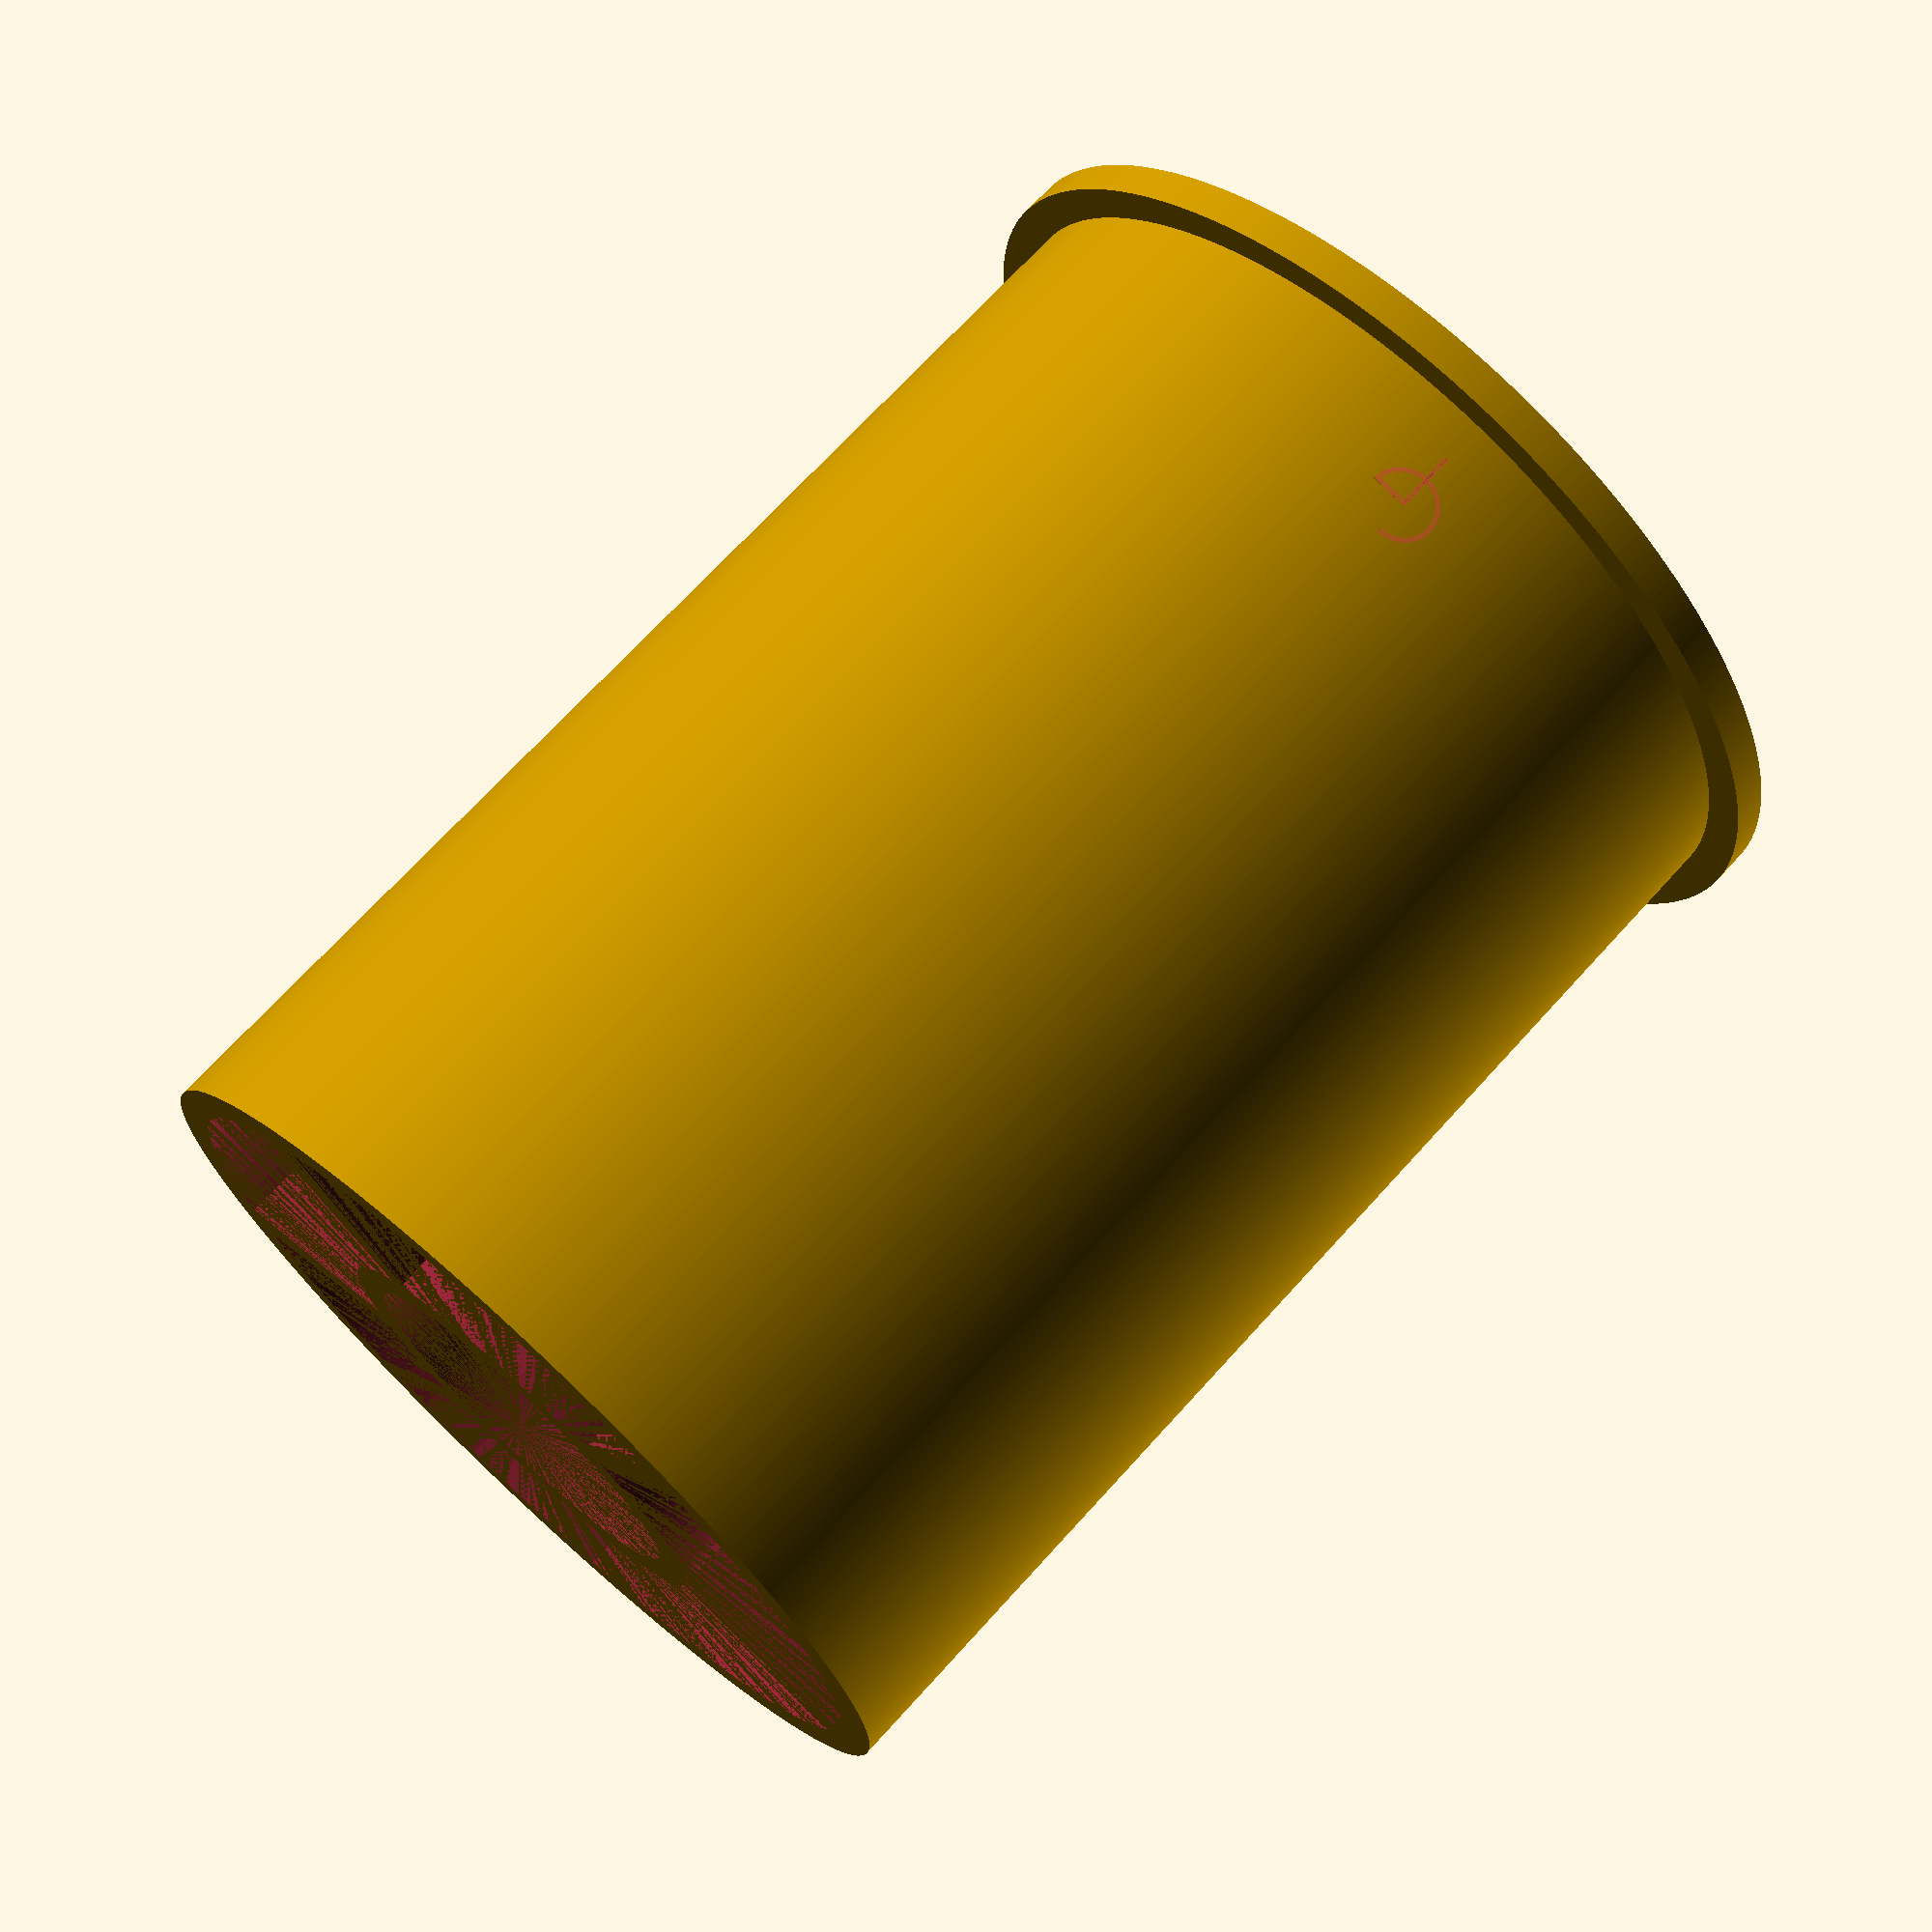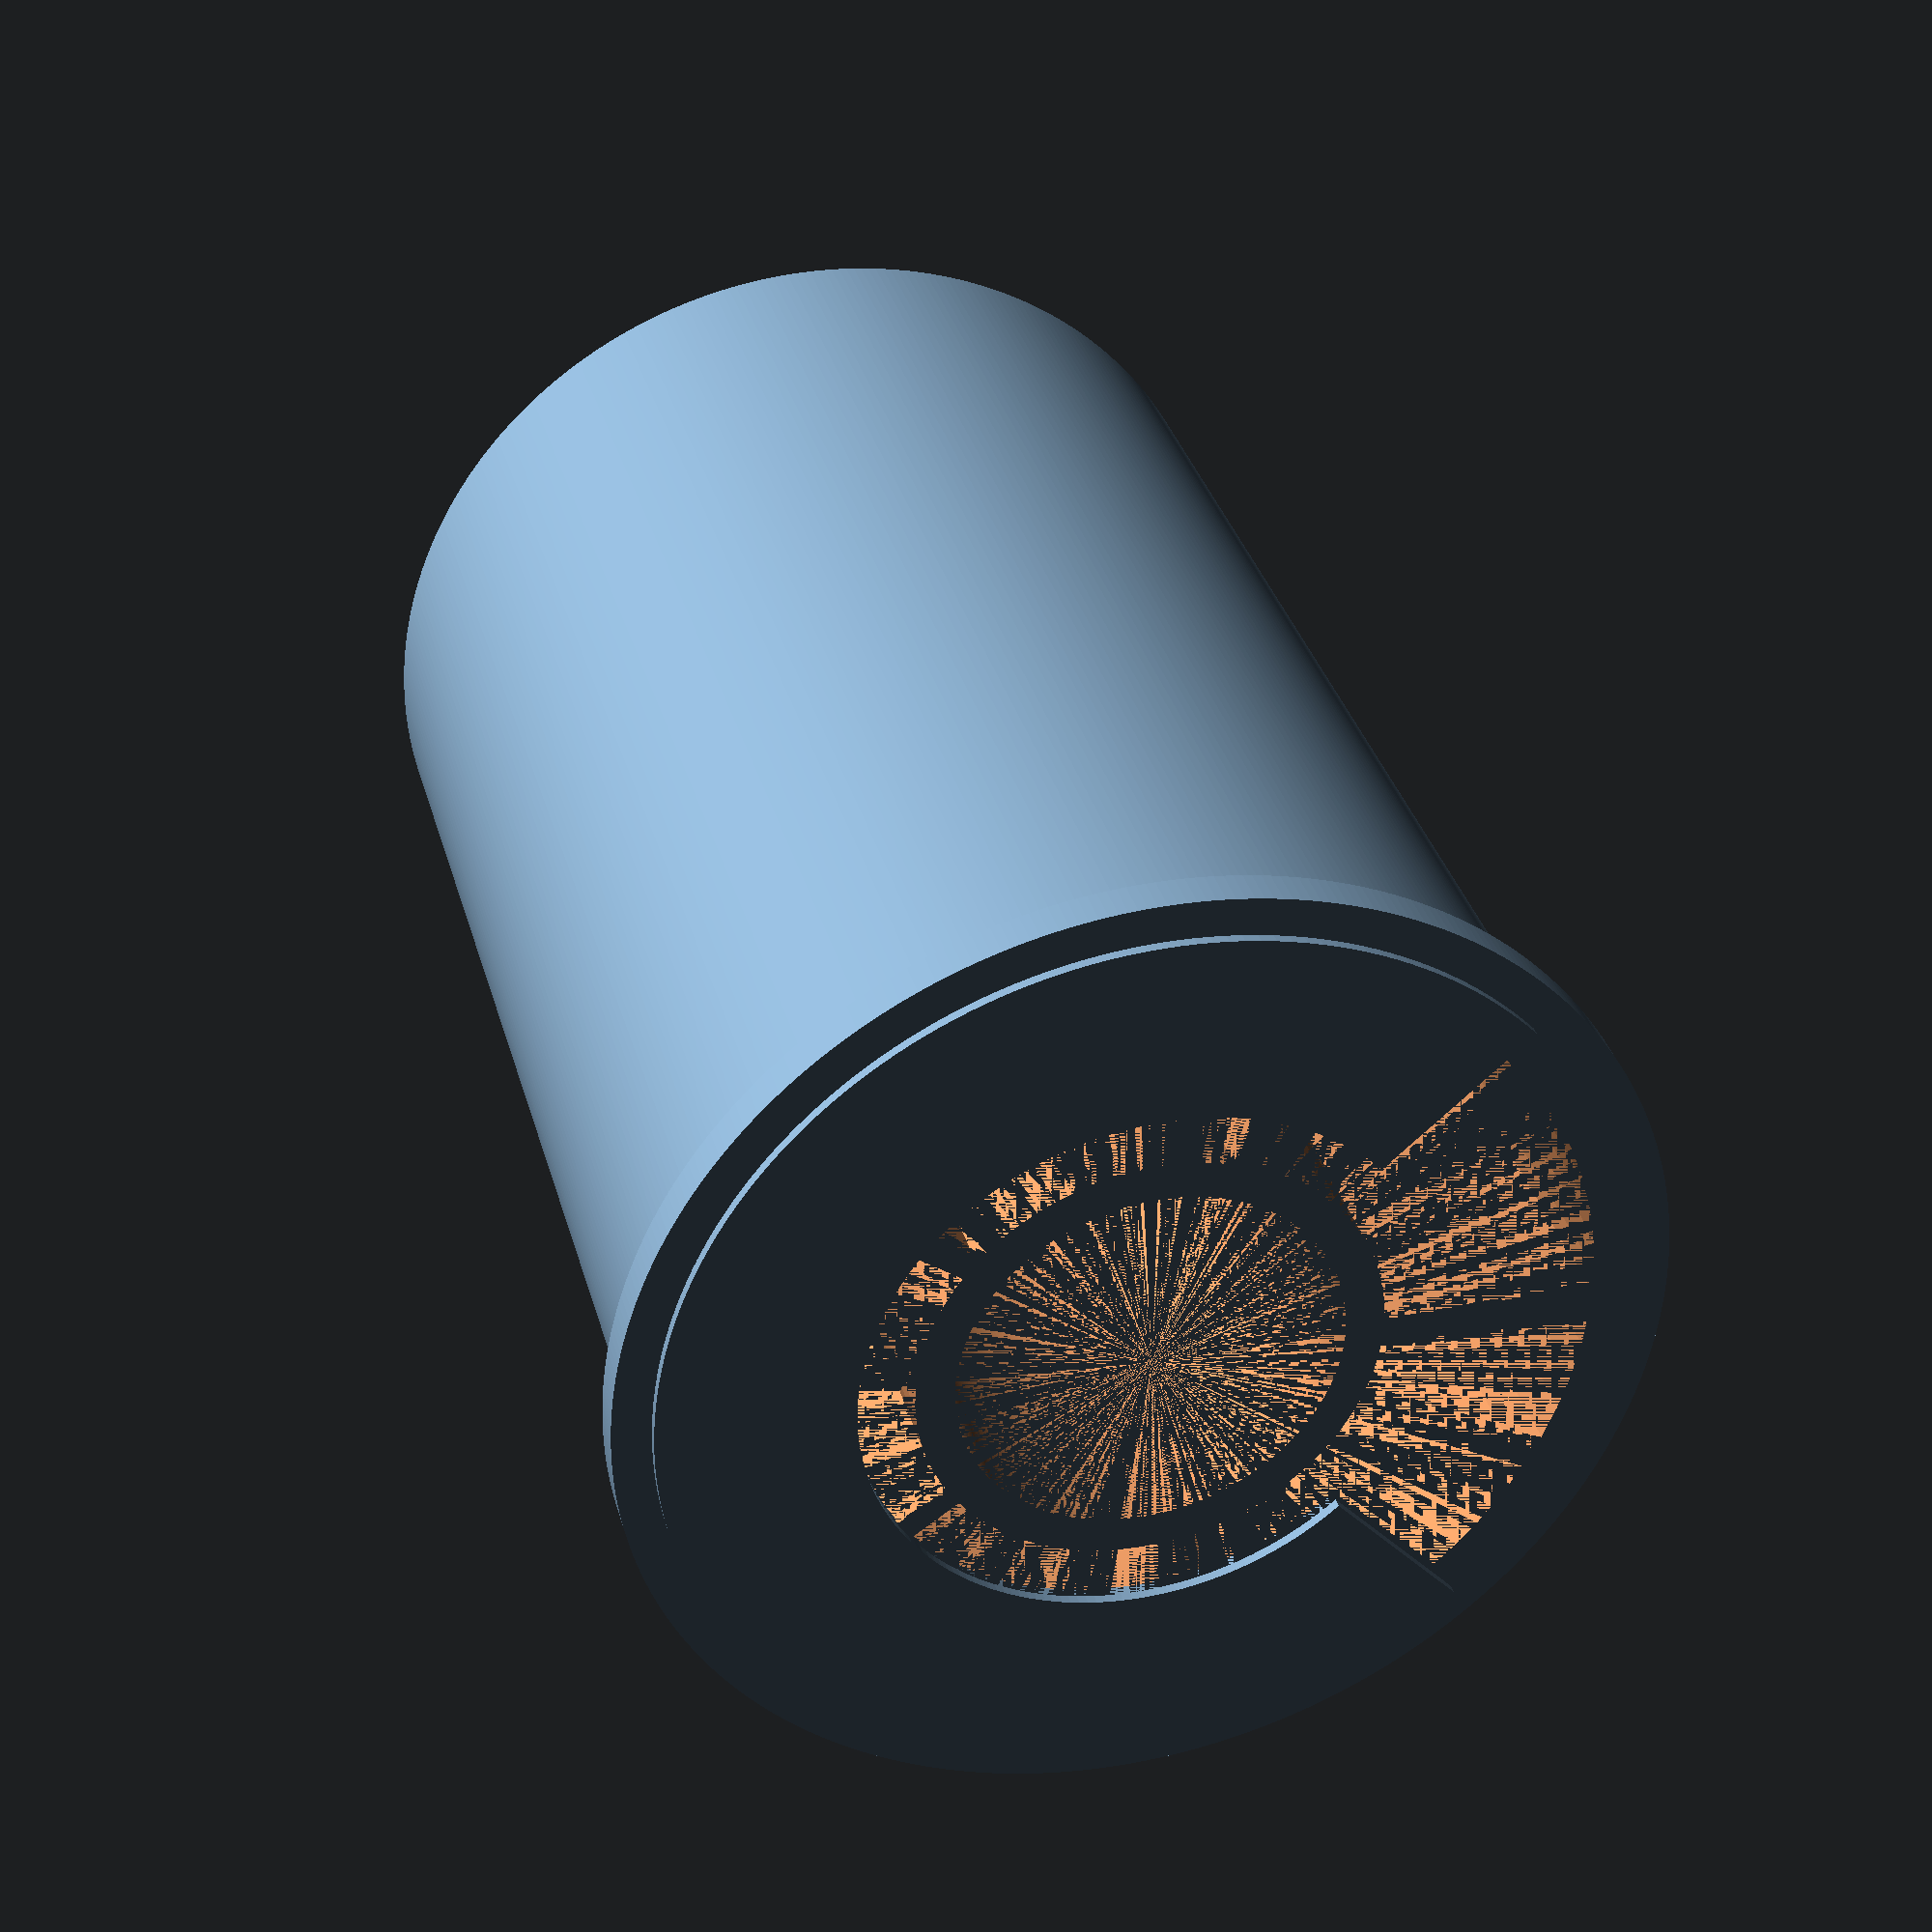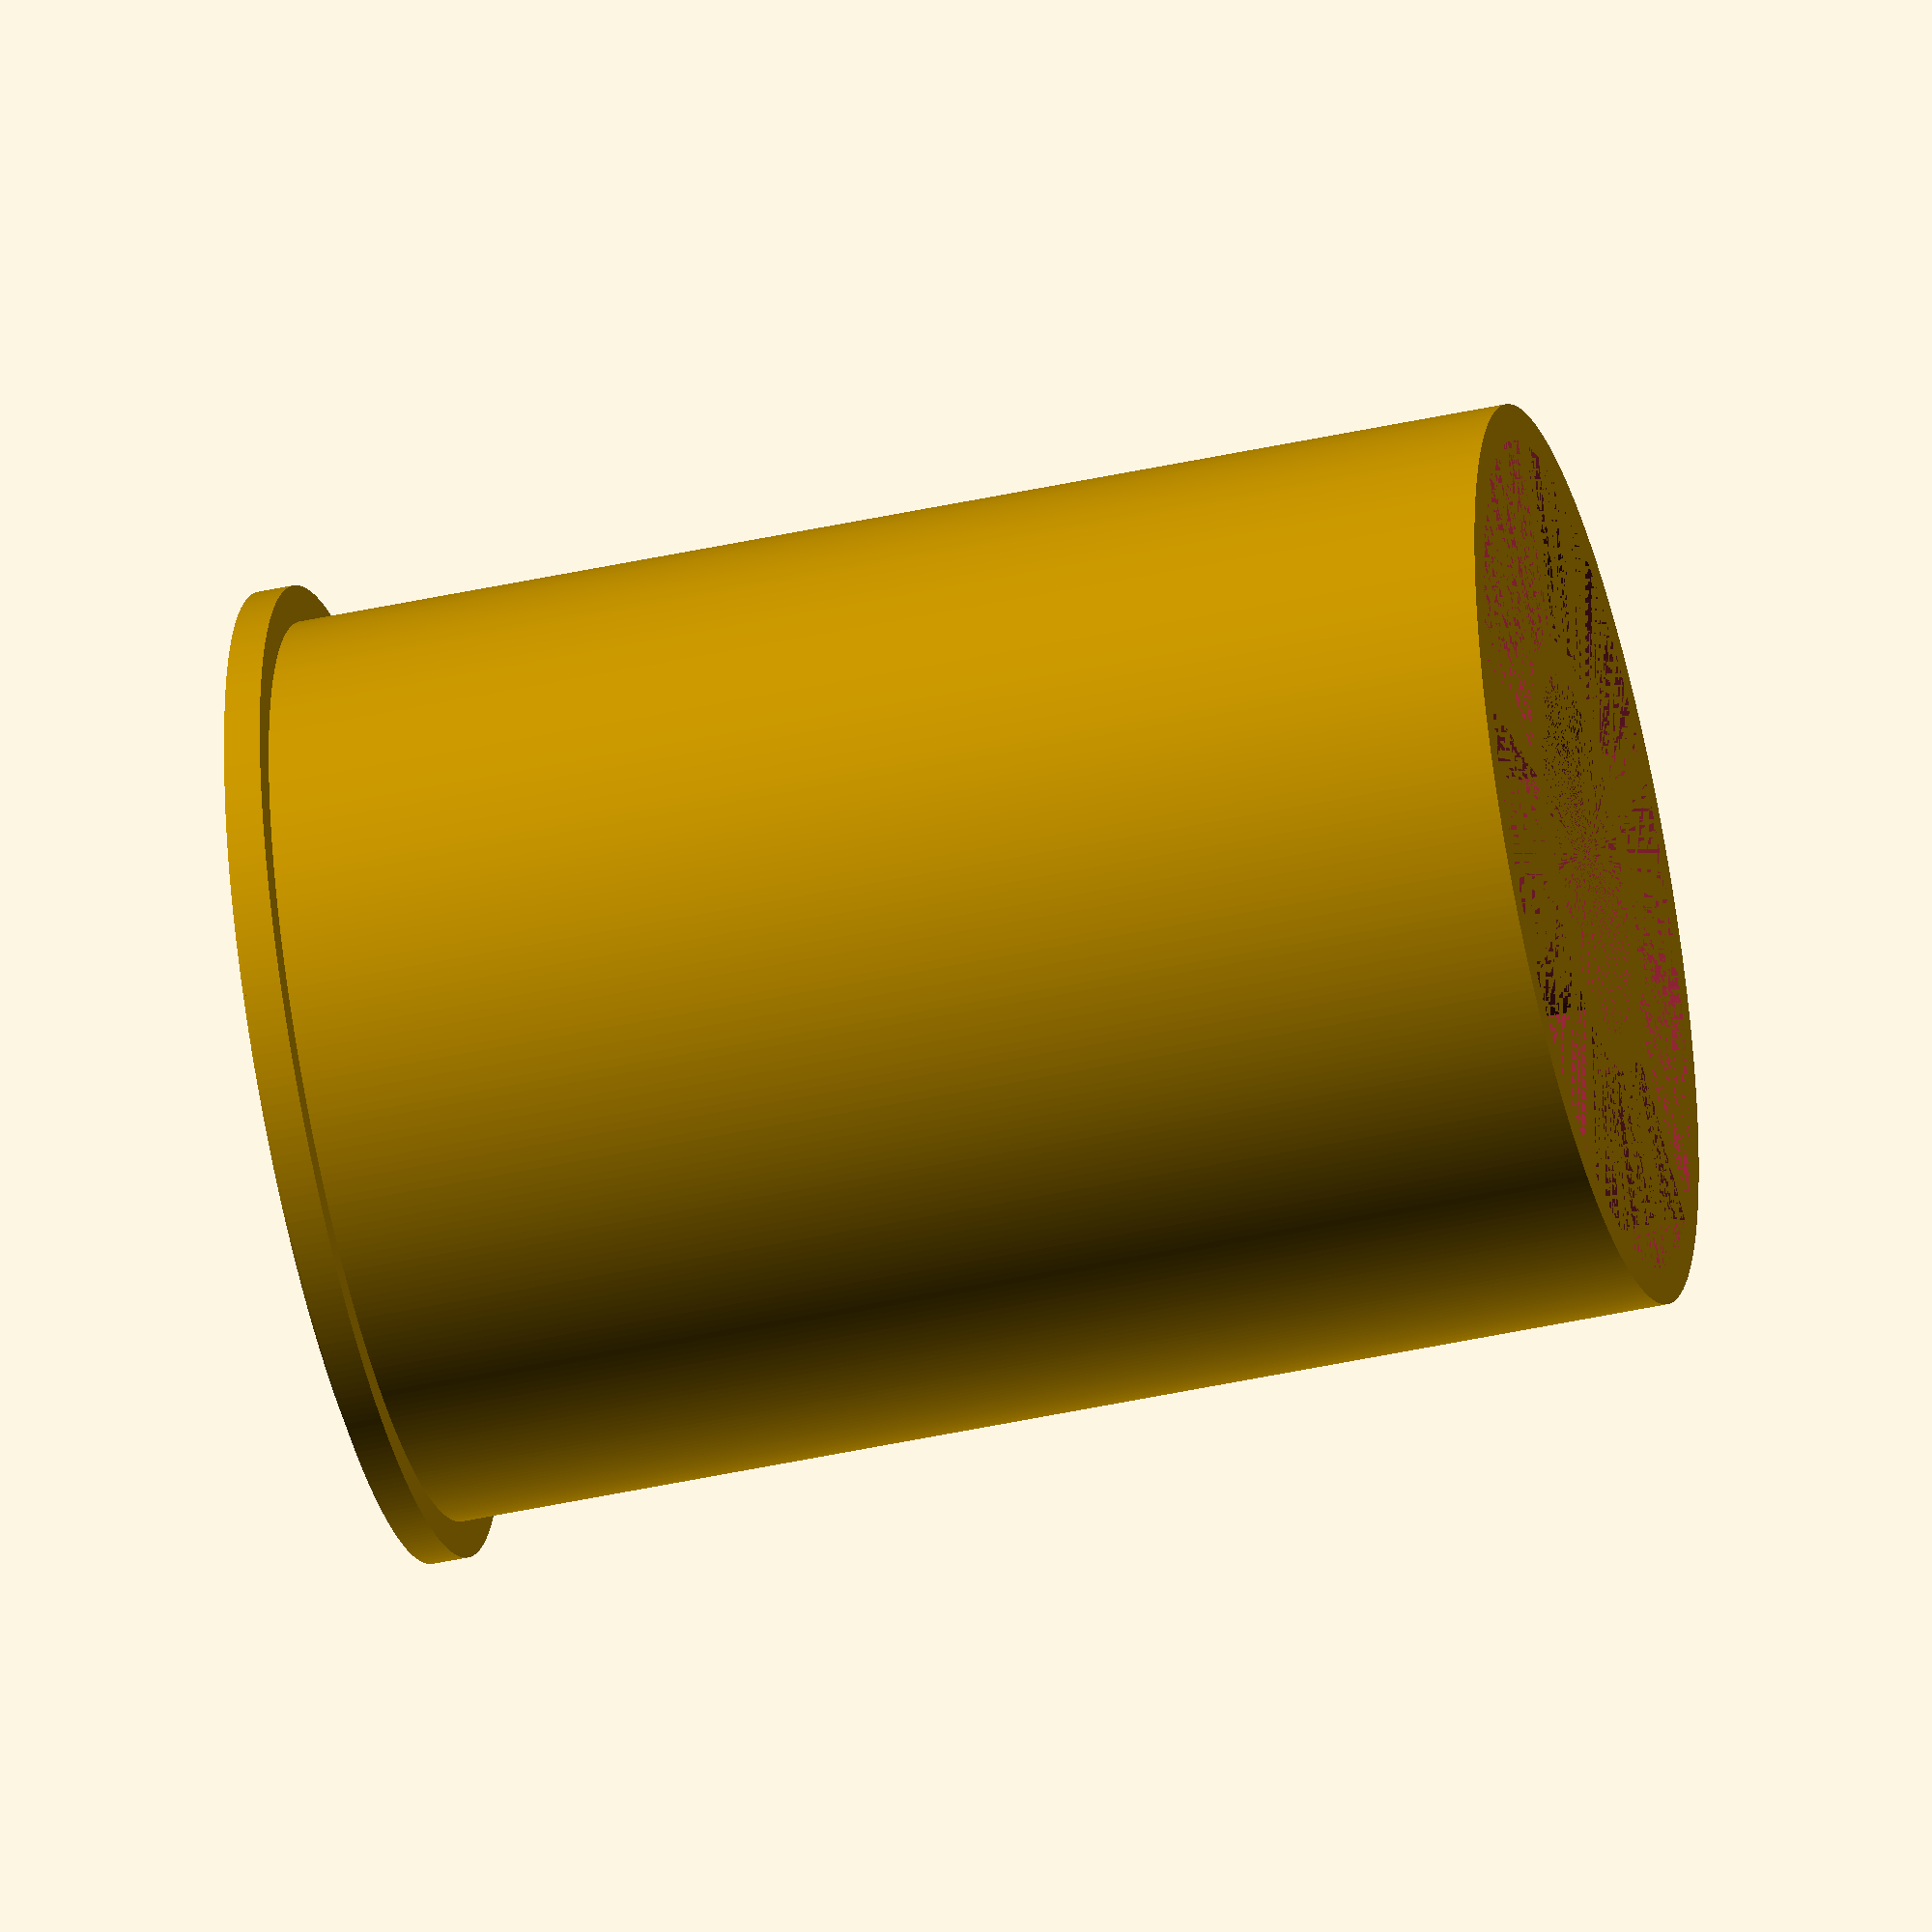
<openscad>
// "Height" of the adapter in mm
height = 70; // [10:500]

// Radius of the adapter in mm
radius = 25; // [20:500]

// Radius of the axle in mm
axleR = 10; // [5:15]

// How many spokes between the axle and outer wall?
segment = 5; // [2:18]

hollow = radius - axleR;

difference() {
    cylinder($fn = 360, height, radius, radius);
    cylinder($fn = 360, height, axleR, axleR);
    translate([radius-0.5,0,10])
        rotate([90,0,90])
            #object1();

    3D_arc(hollow-4, ((radius-axleR)/2)+axleR, ((360/segment)-segment), height, (360/segment));
    
    for (i=[1:1:segment])
        rotate([0,0,(360/segment)*i])
            3D_arc(hollow-4, ((radius-axleR)/2)+axleR, ((360/segment)-segment), height, (360/segment));
    ;
    }

3D_arc(2, radius+1, 360, 2, 360);


// Sig Module
module object1(scale) {polyhedron(
 points=[[0.12999999523162842,-3.9957706928253174,0],[0.12999999523162842,-5.5,0],[-0.11999999731779099,-5.5,0],[-0.11999999731779099,-3.7458808422088623,0],[-0.11999999731779099,-2,0],[0.12999999523162842,-2.25,0],[0.12999999523162842,-2.25,0],[-0.11999999731779099,-2,0],[1.7320507764816284,-2.25,0],[-0.11999999731779099,-2,0],[2,-2,0],[1.7320507764816284,-2.25,0],[1.7320507764816284,-2.25,0],[2,-2,0],[1.9981495141983032,-2.0860164165496826,0],[-0.11999999731779099,-5.5,0],[-0.11999999731779099,-3.996397018432617,0],[0.12999999523162842,-3.9957706928253174,0],[-0.11999999731779099,-3.996397018432617,0],[0.12999999523162842,-3.745164632797241,0],[0.12999999523162842,-3.9957706928253174,0],[0.12999999523162842,-3.9957706928253174,0],[0.12999999523162842,-3.745164632797241,0],[0.2036547213792801,-3.738109588623047,0],[1.9981495141983032,-2.0860164165496826,0],[1.9926011562347412,-2.1718735694885254,0],[1.7320507764816284,-2.25,0],[1.9926011562347412,-2.1718735694885254,0],[1.983365535736084,-2.2574124336242676,0],[1.7320507764816284,-2.25,0],[1.7320507764816284,-2.25,0],[1.983365535736084,-2.2574124336242676,0],[1.7199347019195557,-2.322993040084839,0],[1.983365535736084,-2.2574124336242676,0],[1.9704594612121582,-2.342475414276123,0],[1.7199347019195557,-2.322993040084839,0],[1.7199347019195557,-2.322993040084839,0],[1.9704594612121582,-2.342475414276123,0],[1.7047439813613892,-2.3954086303710938,0],[1.9704594612121582,-2.342475414276123,0],[1.9539071321487427,-2.4269044399261475,0],[1.7047439813613892,-2.3954086303710938,0],[1.7047439813613892,-2.3954086303710938,0],[1.9539071321487427,-2.4269044399261475,0],[1.686505675315857,-2.4671177864074707,0],[1.9539071321487427,-2.4269044399261475,0],[1.9337387084960938,-2.51054310798645,0],[1.686505675315857,-2.4671177864074707,0],[1.686505675315857,-2.4671177864074707,0],[1.9337387084960938,-2.51054310798645,0],[1.6652522087097168,-2.5379912853240967,0],[1.9337387084960938,-2.51054310798645,0],[1.909991979598999,-2.5932374000549316,0],[1.6652522087097168,-2.5379912853240967,0],[1.6652522087097168,-2.5379912853240967,0],[1.909991979598999,-2.5932374000549316,0],[1.6410220861434937,-2.607903480529785,0],[1.909991979598999,-2.5932374000549316,0],[1.882710576057434,-2.6748337745666504,0],[1.6410220861434937,-2.607903480529785,0],[1.6410220861434937,-2.607903480529785,0],[1.882710576057434,-2.6748337745666504,0],[1.6138581037521362,-2.6767287254333496,0],[1.882710576057434,-2.6748337745666504,0],[1.851945161819458,-2.755181312561035,0],[1.6138581037521362,-2.6767287254333496,0],[1.6138581037521362,-2.6767287254333496,0],[1.851945161819458,-2.755181312561035,0],[1.58380925655365,-2.7443439960479736,0],[1.851945161819458,-2.755181312561035,0],[1.817752718925476,-2.8341314792633057,0],[1.58380925655365,-2.7443439960479736,0],[1.58380925655365,-2.7443439960479736,0],[1.817752718925476,-2.8341314792633057,0],[1.5509289503097534,-2.81062912940979,0],[1.817752718925476,-2.8341314792633057,0],[1.7801963090896606,-2.9115378856658936,0],[1.5509289503097534,-2.81062912940979,0],[1.5509289503097534,-2.81062912940979,0],[1.7801963090896606,-2.9115378856658936,0],[1.5152760744094849,-2.875464677810669,0],[1.7801963090896606,-2.9115378856658936,0],[1.7393455505371094,-2.987257480621338,0],[1.5152760744094849,-2.875464677810669,0],[1.5152760744094849,-2.875464677810669,0],[1.7393455505371094,-2.987257480621338,0],[1.476914405822754,-2.938735246658325,0],[1.7393455505371094,-2.987257480621338,0],[1.6952760219573975,-3.061150074005127,0],[1.476914405822754,-2.938735246658325,0],[1.476914405822754,-2.938735246658325,0],[1.6952760219573975,-3.061150074005127,0],[1.4359123706817627,-3.0003278255462646,0],[1.6952760219573975,-3.061150074005127,0],[1.6480692625045776,-3.1330788135528564,0],[1.4359123706817627,-3.0003278255462646,0],[1.4359123706817627,-3.0003278255462646,0],[1.6480692625045776,-3.1330788135528564,0],[1.3923434019088745,-3.0601320266723633,0],[1.6480692625045776,-3.1330788135528564,0],[1.5978127717971802,-3.2029106616973877,0],[1.3923434019088745,-3.0601320266723633,0],[1.3923434019088745,-3.0601320266723633,0],[1.5978127717971802,-3.2029106616973877,0],[1.3462854623794556,-3.1180410385131836,0],[1.5978127717971802,-3.2029106616973877,0],[1.5445992946624756,-3.270516872406006,0],[1.3462854623794556,-3.1180410385131836,0],[1.3462854623794556,-3.1180410385131836,0],[1.5445992946624756,-3.270516872406006,0],[1.2978206872940063,-3.1739513874053955,0],[1.5445992946624756,-3.270516872406006,0],[1.488527536392212,-3.3357715606689453,0],[1.2978206872940063,-3.1739513874053955,0],[1.2978206872940063,-3.1739513874053955,0],[1.488527536392212,-3.3357715606689453,0],[1.2470358610153198,-3.2277629375457764,0],[1.488527536392212,-3.3357715606689453,0],[1.4297010898590088,-3.3985543251037598,0],[1.2470358610153198,-3.2277629375457764,0],[1.2470358610153198,-3.2277629375457764,0],[1.4297010898590088,-3.3985543251037598,0],[1.1940217018127441,-3.2793796062469482,0],[1.4297010898590088,-3.3985543251037598,0],[1.3682289123535156,-3.458749294281006,0],[1.1940217018127441,-3.2793796062469482,0],[1.1940217018127441,-3.2793796062469482,0],[1.3682289123535156,-3.458749294281006,0],[1.1388729810714722,-3.328709363937378,0],[1.3682289123535156,-3.458749294281006,0],[1.3042248487472534,-3.516244411468506,0],[1.1388729810714722,-3.328709363937378,0],[1.1388729810714722,-3.328709363937378,0],[1.3042248487472534,-3.516244411468506,0],[1.0816882848739624,-3.3756637573242188,0],[1.3042248487472534,-3.516244411468506,0],[1.2378071546554565,-3.5709340572357178,0],[1.0816882848739624,-3.3756637573242188,0],[1.0816882848739624,-3.3756637573242188,0],[1.2378071546554565,-3.5709340572357178,0],[1.0225698947906494,-3.420158863067627,0],[1.2378071546554565,-3.5709340572357178,0],[1.1690988540649414,-3.622716188430786,0],[1.0225698947906494,-3.420158863067627,0],[1.0225698947906494,-3.420158863067627,0],[1.1690988540649414,-3.622716188430786,0],[0.96162348985672,-3.4621150493621826,0],[1.1690988540649414,-3.622716188430786,0],[1.0982270240783691,-3.6714954376220703,0],[0.96162348985672,-3.4621150493621826,0],[0.96162348985672,-3.4621150493621826,0],[1.0982270240783691,-3.6714954376220703,0],[0.8989580273628235,-3.501457452774048,0],[1.0982270240783691,-3.6714954376220703,0],[1.0253229141235352,-3.71718168258667,0],[0.8989580273628235,-3.501457452774048,0],[0.8989580273628235,-3.501457452774048,0],[1.0253229141235352,-3.71718168258667,0],[0.8346855044364929,-3.538115978240967,0],[1.0253229141235352,-3.71718168258667,0],[0.9505213499069214,-3.759690046310425,0],[0.8346855044364929,-3.538115978240967,0],[0.8346855044364929,-3.538115978240967,0],[0.9505213499069214,-3.759690046310425,0],[0.7689208388328552,-3.572024345397949,0],[0.9505213499069214,-3.759690046310425,0],[0.8739607930183411,-3.7989420890808105,0],[0.7689208388328552,-3.572024345397949,0],[0.7689208388328552,-3.572024345397949,0],[0.8739607930183411,-3.7989420890808105,0],[0.7017814517021179,-3.6031229496002197,0],[0.8739607930183411,-3.7989420890808105,0],[0.7957829236984253,-3.834865093231201,0],[0.7017814517021179,-3.6031229496002197,0],[0.7017814517021179,-3.6031229496002197,0],[0.7957829236984253,-3.834865093231201,0],[0.6333876252174377,-3.6313552856445312,0],[0.7957829236984253,-3.834865093231201,0],[0.716132402420044,-3.8673925399780273,0],[0.6333876252174377,-3.6313552856445312,0],[0.6333876252174377,-3.6313552856445312,0],[0.716132402420044,-3.8673925399780273,0],[0.5638614892959595,-3.6566712856292725,0],[0.716132402420044,-3.8673925399780273,0],[0.6351566314697266,-3.8964641094207764,0],[0.5638614892959595,-3.6566712856292725,0],[0.5638614892959595,-3.6566712856292725,0],[0.6351566314697266,-3.8964641094207764,0],[0.4933273196220398,-3.679025888442993,0],[0.6351566314697266,-3.8964641094207764,0],[0.5530055165290833,-3.9220261573791504,0],[0.4933273196220398,-3.679025888442993,0],[0.4933273196220398,-3.679025888442993,0],[0.5530055165290833,-3.9220261573791504,0],[0.42191123962402344,-3.698378801345825,0],[0.5530055165290833,-3.9220261573791504,0],[0.4698309898376465,-3.9440314769744873,0],[0.42191123962402344,-3.698378801345825,0],[0.42191123962402344,-3.698378801345825,0],[0.4698309898376465,-3.9440314769744873,0],[0.3497408926486969,-3.714695453643799,0],[0.4698309898376465,-3.9440314769744873,0],[0.3857870101928711,-3.96243953704834,0],[0.3497408926486969,-3.714695453643799,0],[0.3497408926486969,-3.714695453643799,0],[0.3857870101928711,-3.96243953704834,0],[0.2769453525543213,-3.727947235107422,0],[0.3857870101928711,-3.96243953704834,0],[0.30102911591529846,-3.97721529006958,0],[0.2769453525543213,-3.727947235107422,0],[0.2769453525543213,-3.727947235107422,0],[0.30102911591529846,-3.97721529006958,0],[0.2036547213792801,-3.738109588623047,0],[0.30102911591529846,-3.97721529006958,0],[0.21571415662765503,-3.988332986831665,0],[0.2036547213792801,-3.738109588623047,0],[0.2036547213792801,-3.738109588623047,0],[0.21571415662765503,-3.988332986831665,0],[0.12999999523162842,-3.9957706928253174,0],[0.12999999523162842,-2.25,0],[0.12999999523162842,-3.745164632797241,0],[-0.11999999731779099,-3.7458808422088623,0],[0.12999999523162842,-3.745164632797241,0],[-0.11999999731779099,-3.996397018432617,0],[-0.11999999731779099,-3.7458808422088623,0],[-0.11999999731779099,-3.7458808422088623,0],[-0.11999999731779099,-3.996397018432617,0],[-0.19542789459228516,-3.739053964614868,0],[-0.11999999731779099,-3.996397018432617,0],[-0.2065078169107437,-3.9893100261688232,0],[-0.19542789459228516,-3.739053964614868,0],[-0.19542789459228516,-3.739053964614868,0],[-0.2065078169107437,-3.9893100261688232,0],[-0.27048978209495544,-3.7289695739746094,0],[-0.2065078169107437,-3.9893100261688232,0],[-0.29262667894363403,-3.9784762859344482,0],[-0.27048978209495544,-3.7289695739746094,0],[-0.27048978209495544,-3.7289695739746094,0],[-0.29262667894363403,-3.9784762859344482,0],[-0.3450450301170349,-3.715646743774414,0],[-0.29262667894363403,-3.9784762859344482,0],[-0.3781943917274475,-3.963916540145874,0],[-0.3450450301170349,-3.715646743774414,0],[-0.3450450301170349,-3.715646743774414,0],[-0.3781943917274475,-3.963916540145874,0],[-0.4189540445804596,-3.699110746383667,0],[-0.3781943917274475,-3.963916540145874,0],[-0.4630497992038727,-3.945657968521118,0],[-0.4189540445804596,-3.699110746383667,0],[-0.4189540445804596,-3.699110746383667,0],[-0.4630497992038727,-3.945657968521118,0],[-0.4920783042907715,-3.6793923377990723,0],[-0.4630497992038727,-3.945657968521118,0],[-0.5470330715179443,-3.923734664916992,0],[-0.4920783042907715,-3.6793923377990723,0],[-0.4920783042907715,-3.6793923377990723,0],[-0.5470330715179443,-3.923734664916992,0],[-0.5642809271812439,-3.6565287113189697,0],[-0.5470330715179443,-3.923734664916992,0],[-0.6299859881401062,-3.8981881141662598,0],[-0.5642809271812439,-3.6565287113189697,0],[-0.5642809271812439,-3.6565287113189697,0],[-0.6299859881401062,-3.8981881141662598,0],[-0.6354267597198486,-3.6305623054504395,0],[-0.6299859881401062,-3.8981881141662598,0],[-0.7117524743080139,-3.8690662384033203,0],[-0.6354267597198486,-3.6305623054504395,0],[-0.6354267597198486,-3.6305623054504395,0],[-0.7117524743080139,-3.8690662384033203,0],[-0.7053824067115784,-3.601541757583618,0],[-0.7117524743080139,-3.8690662384033203,0],[-0.7921782732009888,-3.8364241123199463,0],[-0.7053824067115784,-3.601541757583618,0],[-0.7053824067115784,-3.601541757583618,0],[-0.7921782732009888,-3.8364241123199463,0],[-0.7740168571472168,-3.569521427154541,0],[-0.7921782732009888,-3.8364241123199463,0],[-0.8711121082305908,-3.800323247909546,0],[-0.7740168571472168,-3.569521427154541,0],[-0.7740168571472168,-3.569521427154541,0],[-0.8711121082305908,-3.800323247909546,0],[-0.8412016034126282,-3.5345616340637207,0],[-0.8711121082305908,-3.800323247909546,0],[-0.9484052658081055,-3.760831356048584,0],[-0.8412016034126282,-3.5345616340637207,0],[-0.8412016034126282,-3.5345616340637207,0],[-0.9484052658081055,-3.760831356048584,0],[-0.9068108797073364,-3.49672794342041,0],[-0.9484052658081055,-3.760831356048584,0],[-1.0239120721817017,-3.7180235385894775,0],[-0.9068108797073364,-3.49672794342041,0],[-0.9068108797073364,-3.49672794342041,0],[-1.0239120721817017,-3.7180235385894775,0],[-0.9707216024398804,-3.4560906887054443,0],[-1.0239120721817017,-3.7180235385894775,0],[-1.0974904298782349,-3.6719791889190674,0],[-0.9707216024398804,-3.4560906887054443,0],[-0.9707216024398804,-3.4560906887054443,0],[-1.0974904298782349,-3.6719791889190674,0],[-1.0328142642974854,-3.4127259254455566,0],[-1.0974904298782349,-3.6719791889190674,0],[-1.1690016984939575,-3.622786045074463,0],[-1.0328142642974854,-3.4127259254455566,0],[-1.0328142642974854,-3.4127259254455566,0],[-1.1690016984939575,-3.622786045074463,0],[-1.0929725170135498,-3.366715431213379,0],[-1.1690016984939575,-3.622786045074463,0],[-1.2383111715316772,-3.5705366134643555,0],[-1.0929725170135498,-3.366715431213379,0],[-1.0929725170135498,-3.366715431213379,0],[-1.2383111715316772,-3.5705366134643555,0],[-1.1510835886001587,-3.318145275115967,0],[-1.2383111715316772,-3.5705366134643555,0],[-1.3052884340286255,-3.515328884124756,0],[-1.1510835886001587,-3.318145275115967,0],[-1.1510835886001587,-3.318145275115967,0],[-1.3052884340286255,-3.515328884124756,0],[-1.2070387601852417,-3.2671058177948,0],[-1.3052884340286255,-3.515328884124756,0],[-1.3698071241378784,-3.4572675228118896,0],[-1.2070387601852417,-3.2671058177948,0],[-1.2070387601852417,-3.2671058177948,0],[-1.3698071241378784,-3.4572675228118896,0],[-1.2607331275939941,-3.213693380355835,0],[-1.3698071241378784,-3.4572675228118896,0],[-1.4317458868026733,-3.396461009979248,0],[-1.2607331275939941,-3.213693380355835,0],[-1.2607331275939941,-3.213693380355835,0],[-1.4317458868026733,-3.396461009979248,0],[-1.3120661973953247,-3.158007860183716,0],[-1.4317458868026733,-3.396461009979248,0],[-1.49098801612854,-3.333024740219116,0],[-1.3120661973953247,-3.158007860183716,0],[-1.3120661973953247,-3.158007860183716,0],[-1.49098801612854,-3.333024740219116,0],[-1.3609418869018555,-3.1001532077789307,0],[-1.49098801612854,-3.333024740219116,0],[-1.5474220514297485,-3.2670774459838867,0],[-1.3609418869018555,-3.1001532077789307,0],[-1.3609418869018555,-3.1001532077789307,0],[-1.5474220514297485,-3.2670774459838867,0],[-1.4072684049606323,-3.04023814201355,0],[-1.5474220514297485,-3.2670774459838867,0],[-1.6009414196014404,-3.1987438201904297,0],[-1.4072684049606323,-3.04023814201355,0],[-1.4072684049606323,-3.04023814201355,0],[-1.6009414196014404,-3.1987438201904297,0],[-1.450959324836731,-2.978374719619751,0],[-1.6009414196014404,-3.1987438201904297,0],[-1.6514456272125244,-3.128152370452881,0],[-1.450959324836731,-2.978374719619751,0],[-1.450959324836731,-2.978374719619751,0],[-1.6514456272125244,-3.128152370452881,0],[-1.4919325113296509,-2.9146788120269775,0],[-1.6514456272125244,-3.128152370452881,0],[-1.6988391876220703,-3.0554358959198,0],[-1.4919325113296509,-2.9146788120269775,0],[-1.4919325113296509,-2.9146788120269775,0],[-1.6988391876220703,-3.0554358959198,0],[-1.5301114320755005,-2.8492696285247803,0],[-1.6988391876220703,-3.0554358959198,0],[-1.7430332899093628,-2.980731964111328,0],[-1.5301114320755005,-2.8492696285247803,0],[-1.5301114320755005,-2.8492696285247803,0],[-1.7430332899093628,-2.980731964111328,0],[-1.5654244422912598,-2.7822699546813965,0],[-1.7430332899093628,-2.980731964111328,0],[-1.7839444875717163,-2.9041805267333984,0],[-1.5654244422912598,-2.7822699546813965,0],[-1.5654244422912598,-2.7822699546813965,0],[-1.7839444875717163,-2.9041805267333984,0],[-1.5978055000305176,-2.7138047218322754,0],[-1.7839444875717163,-2.9041805267333984,0],[-1.821495532989502,-2.8259260654449463,0],[-1.5978055000305176,-2.7138047218322754,0],[-1.5978055000305176,-2.7138047218322754,0],[-1.821495532989502,-2.8259260654449463,0],[-1.6271939277648926,-2.64400315284729,0],[-1.821495532989502,-2.8259260654449463,0],[-1.8556159734725952,-2.7461163997650146,0],[-1.6271939277648926,-2.64400315284729,0],[-1.6271939277648926,-2.64400315284729,0],[-1.8556159734725952,-2.7461163997650146,0],[-1.6535346508026123,-2.5729949474334717,0],[-1.8556159734725952,-2.7461163997650146,0],[-1.8862413167953491,-2.6649010181427,0],[-1.6535346508026123,-2.5729949474334717,0],[-1.6535346508026123,-2.5729949474334717,0],[-1.8862413167953491,-2.6649010181427,0],[-1.6767783164978027,-2.5009138584136963,0],[-1.8862413167953491,-2.6649010181427,0],[-1.9133142232894897,-2.5824337005615234,0],[-1.6767783164978027,-2.5009138584136963,0],[-1.6767783164978027,-2.5009138584136963,0],[-1.9133142232894897,-2.5824337005615234,0],[-1.6968814134597778,-2.427894115447998,0],[-1.9133142232894897,-2.5824337005615234,0],[-1.9367833137512207,-2.4988691806793213,0],[-1.6968814134597778,-2.427894115447998,0],[-1.6968814134597778,-2.427894115447998,0],[-1.9367833137512207,-2.4988691806793213,0],[-1.7138062715530396,-2.3540732860565186,0],[-1.9367833137512207,-2.4988691806793213,0],[-1.9566045999526978,-2.41436505317688,0],[-1.7138062715530396,-2.3540732860565186,0],[-1.7138062715530396,-2.3540732860565186,0],[-1.9566045999526978,-2.41436505317688,0],[-1.727521300315857,-2.2795891761779785,0],[-1.9566045999526978,-2.41436505317688,0],[-1.9727407693862915,-2.329080581665039,0],[-1.727521300315857,-2.2795891761779785,0],[-1.727521300315857,-2.2795891761779785,0],[-1.9727407693862915,-2.329080581665039,0],[-1.7380006313323975,-2.2045817375183105,0],[-1.9727407693862915,-2.329080581665039,0],[-1.985161304473877,-2.243175983428955,0],[-1.7380006313323975,-2.2045817375183105,0],[-1.7380006313323975,-2.2045817375183105,0],[-1.985161304473877,-2.243175983428955,0],[-1.7452248334884644,-2.129190683364868,0],[-1.985161304473877,-2.243175983428955,0],[-1.9938428401947021,-2.156813859939575,0],[-1.7452248334884644,-2.129190683364868,0],[-1.7452248334884644,-2.129190683364868,0],[-1.9938428401947021,-2.156813859939575,0],[-1.7491803169250488,-2.0535576343536377,0],[-1.9938428401947021,-2.156813859939575,0],[-1.9987691640853882,-2.0701560974121094,0],[-1.7491803169250488,-2.0535576343536377,0],[-1.7491803169250488,-2.0535576343536377,0],[-1.9987691640853882,-2.0701560974121094,0],[-1.7498595714569092,-1.9778245687484741,0],[-1.9987691640853882,-2.0701560974121094,0],[-1.99993097782135,-1.9833664894104004,0],[-1.7498595714569092,-1.9778245687484741,0],[-1.7498595714569092,-1.9778245687484741,0],[-1.99993097782135,-1.9833664894104004,0],[-1.7472612857818604,-1.9021328687667847,0],[-1.99993097782135,-1.9833664894104004,0],[-1.9973257780075073,-1.896607756614685,0],[-1.7472612857818604,-1.9021328687667847,0],[-1.7472612857818604,-1.9021328687667847,0],[-1.9973257780075073,-1.896607756614685,0],[-1.741390585899353,-1.8266245126724243,0],[-1.9973257780075073,-1.896607756614685,0],[-1.9909588098526,-1.8100440502166748,0],[-1.741390585899353,-1.8266245126724243,0],[-1.741390585899353,-1.8266245126724243,0],[-1.9909588098526,-1.8100440502166748,0],[-1.7322580814361572,-1.7514408826828003,0],[-1.9909588098526,-1.8100440502166748,0],[-1.980841875076294,-1.7238380908966064,0],[-1.7322580814361572,-1.7514408826828003,0],[-1.7322580814361572,-1.7514408826828003,0],[-1.980841875076294,-1.7238380908966064,0],[-1.719881296157837,-1.676722764968872,0],[-1.980841875076294,-1.7238380908966064,0],[-1.966994285583496,-1.6381522417068481,0],[-1.719881296157837,-1.676722764968872,0],[-1.719881296157837,-1.676722764968872,0],[-1.966994285583496,-1.6381522417068481,0],[-1.7042832374572754,-1.6026102304458618,0],[-1.966994285583496,-1.6381522417068481,0],[-1.9494417905807495,-1.5531479120254517,0],[-1.7042832374572754,-1.6026102304458618,0],[-1.7042832374572754,-1.6026102304458618,0],[-1.9494417905807495,-1.5531479120254517,0],[-1.685492992401123,-1.529241919517517,0],[-1.9494417905807495,-1.5531479120254517,0],[-1.9282176494598389,-1.4689851999282837,0],[-1.685492992401123,-1.529241919517517,0],[-1.685492992401123,-1.529241919517517,0],[-1.9282176494598389,-1.4689851999282837,0],[-1.6635459661483765,-1.45675528049469,0],[-1.9282176494598389,-1.4689851999282837,0],[-1.9033619165420532,-1.3858226537704468,0],[-1.6635459661483765,-1.45675528049469,0],[-1.6635459661483765,-1.45675528049469,0],[-1.9033619165420532,-1.3858226537704468,0],[-1.6384831666946411,-1.3852862119674683,0],[-1.9033619165420532,-1.3858226537704468,0],[-1.8749210834503174,-1.3038169145584106,0],[-1.6384831666946411,-1.3852862119674683,0],[-1.6384831666946411,-1.3852862119674683,0],[-1.8749210834503174,-1.3038169145584106,0],[-1.6103514432907104,-1.314968466758728,0],[-1.8749210834503174,-1.3038169145584106,0],[-1.8429490327835083,-1.2231223583221436,0],[-1.6103514432907104,-1.314968466758728,0],[-1.6103514432907104,-1.314968466758728,0],[-1.8429490327835083,-1.2231223583221436,0],[-1.5792036056518555,-1.2459337711334229,0],[-1.8429490327835083,-1.2231223583221436,0],[-1.8075058460235596,-1.1438909769058228,0],[-1.5792036056518555,-1.2459337711334229,0],[-1.5792036056518555,-1.2459337711334229,0],[-1.8075058460235596,-1.1438909769058228,0],[-1.545098066329956,-1.1783114671707153,0],[-1.8075058460235596,-1.1438909769058228,0],[-1.7686582803726196,-1.0662721395492554,0],[-1.545098066329956,-1.1783114671707153,0],[-1.545098066329956,-1.1783114671707153,0],[-1.7686582803726196,-1.0662721395492554,0],[-1.5080984830856323,-1.1122280359268188,0],[-1.7686582803726196,-1.0662721395492554,0],[-1.7264796495437622,-0.9904118776321411,0],[-1.5080984830856323,-1.1122280359268188,0],[-1.5080984830856323,-1.1122280359268188,0],[-1.7264796495437622,-0.9904118776321411,0],[-1.4682742357254028,-1.0478074550628662,0],[-1.7264796495437622,-0.9904118776321411,0],[-1.681049108505249,-0.9164531230926514,0],[-1.4682742357254028,-1.0478074550628662,0],[-1.4682742357254028,-1.0478074550628662,0],[-1.681049108505249,-0.9164531230926514,0],[-1.425700068473816,-0.9851702451705933,0],[-1.681049108505249,-0.9164531230926514,0],[-1.6324524879455566,-0.8445351719856262,0],[-1.425700068473816,-0.9851702451705933,0],[-1.425700068473816,-0.9851702451705933,0],[-1.6324524879455566,-0.8445351719856262,0],[-1.3804556131362915,-0.9244338870048523,0],[-1.6324524879455566,-0.8445351719856262,0],[-1.5807812213897705,-0.7747935056686401,0],[-1.3804556131362915,-0.9244338870048523,0],[-1.3804556131362915,-0.9244338870048523,0],[-1.5807812213897705,-0.7747935056686401,0],[-1.3326255083084106,-0.8657119274139404,0],[-1.5807812213897705,-0.7747935056686401,0],[-1.526132583618164,-0.7073594331741333,0],[-1.3326255083084106,-0.8657119274139404,0],[-1.3326255083084106,-0.8657119274139404,0],[-1.526132583618164,-0.7073594331741333,0],[-1.2822993993759155,-0.8091145157814026,0],[-1.526132583618164,-0.7073594331741333,0],[-1.4686095714569092,-0.6423600912094116,0],[-1.2822993993759155,-0.8091145157814026,0],[-1.2822993993759155,-0.8091145157814026,0],[-1.4686095714569092,-0.6423600912094116,0],[-1.2295717000961304,-0.7547475695610046,0],[-1.4686095714569092,-0.6423600912094116,0],[-1.408320426940918,-0.5799177289009094,0],[-1.2295717000961304,-0.7547475695610046,0],[-1.2295717000961304,-0.7547475695610046,0],[-1.408320426940918,-0.5799177289009094,0],[-1.1745409965515137,-0.7027130126953125,0],[-1.408320426940918,-0.5799177289009094,0],[-1.3453787565231323,-0.5201500654220581,0],[-1.1745409965515137,-0.7027130126953125,0],[-1.1745409965515137,-0.7027130126953125,0],[-1.3453787565231323,-0.5201500654220581,0],[-1.1173104047775269,-0.6531081795692444,0],[-1.3453787565231323,-0.5201500654220581,0],[-1.2799031734466553,-0.46316957473754883,0],[-1.1173104047775269,-0.6531081795692444,0],[-1.1173104047775269,-0.6531081795692444,0],[-1.2799031734466553,-0.46316957473754883,0],[-1.057987093925476,-0.6060261130332947,0],[-1.2799031734466553,-0.46316957473754883,0],[-1.2120170593261719,-0.40908366441726685,0],[-1.057987093925476,-0.6060261130332947,0],[-1.057987093925476,-0.6060261130332947,0],[-1.2120170593261719,-0.40908366441726685,0],[-0.9966822266578674,-0.5615547895431519,0],[-1.2120170593261719,-0.40908366441726685,0],[-1.141848087310791,-0.3579941689968109,0],[-0.9966822266578674,-0.5615547895431519,0],[-0.9966822266578674,-0.5615547895431519,0],[-1.141848087310791,-0.3579941689968109,0],[-0.9335106015205383,-0.5197777152061462,0],[-1.141848087310791,-0.3579941689968109,0],[-1.069528341293335,-0.3099973201751709,0],[-0.9335106015205383,-0.5197777152061462,0],[-0.9335106015205383,-0.5197777152061462,0],[-1.069528341293335,-0.3099973201751709,0],[-0.8685905337333679,-0.48077306151390076,0],[-1.069528341293335,-0.3099973201751709,0],[-0.9951944351196289,-0.26518353819847107,0],[-0.8685905337333679,-0.48077306151390076,0],[-0.8685905337333679,-0.48077306151390076,0],[-0.9951944351196289,-0.26518353819847107,0],[-0.8020436763763428,-0.44461387395858765,0],[-0.9951944351196289,-0.26518353819847107,0],[-0.9189859628677368,-0.223637193441391,0],[-0.8020436763763428,-0.44461387395858765,0],[-0.8020436763763428,-0.44461387395858765,0],[-0.9189859628677368,-0.223637193441391,0],[-0.7339945435523987,-0.41136786341667175,0],[-0.9189859628677368,-0.223637193441391,0],[-0.8410466909408569,-0.18543656170368195,0],[-0.7339945435523987,-0.41136786341667175,0],[-0.7339945435523987,-0.41136786341667175,0],[-0.8410466909408569,-0.18543656170368195,0],[-0.664570689201355,-0.38109734654426575,0],[-0.8410466909408569,-0.18543656170368195,0],[-0.7615233063697815,-0.15065354108810425,0],[-0.664570689201355,-0.38109734654426575,0],[-0.664570689201355,-0.38109734654426575,0],[-0.7615233063697815,-0.15065354108810425,0],[-0.593902051448822,-0.35385894775390625,0],[-0.7615233063697815,-0.15065354108810425,0],[-0.680565595626831,-0.11935372650623322,0],[-0.593902051448822,-0.35385894775390625,0],[-0.593902051448822,-0.35385894775390625,0],[-0.680565595626831,-0.11935372650623322,0],[-0.5221211314201355,-0.32970374822616577,0],[-0.680565595626831,-0.11935372650623322,0],[-0.5983261466026306,-0.09159600734710693,0],[-0.5221211314201355,-0.32970374822616577,0],[-0.5221211314201355,-0.32970374822616577,0],[-0.5983261466026306,-0.09159600734710693,0],[-0.44936224818229675,-0.30867695808410645,0],[-0.5983261466026306,-0.09159600734710693,0],[-0.5149597525596619,-0.06743267923593521,0],[-0.44936224818229675,-0.30867695808410645,0],[-0.44936224818229675,-0.30867695808410645,0],[-0.5149597525596619,-0.06743267923593521,0],[-0.3757617473602295,-0.2908179759979248,0],[-0.5149597525596619,-0.06743267923593521,0],[-0.43062344193458557,-0.04690925404429436,0],[-0.3757617473602295,-0.2908179759979248,0],[-0.3757617473602295,-0.2908179759979248,0],[-0.43062344193458557,-0.04690925404429436,0],[-0.3014574348926544,-0.27616026997566223,0],[-0.43062344193458557,-0.04690925404429436,0],[-0.34547609090805054,-0.030064396560192108,0],[-0.3014574348926544,-0.27616026997566223,0],[-0.3014574348926544,-0.27616026997566223,0],[-0.34547609090805054,-0.030064396560192108,0],[-0.22658851742744446,-0.264731228351593,0],[-0.34547609090805054,-0.030064396560192108,0],[-0.25967803597450256,-0.01692982390522957,0],[-0.22658851742744446,-0.264731228351593,0],[-0.22658851742744446,-0.264731228351593,0],[-0.25967803597450256,-0.01692982390522957,0],[-0.15129519999027252,-0.2565523386001587,0],[-0.25967803597450256,-0.01692982390522957,0],[-0.17339088022708893,-0.007530275732278824,0],[-0.15129519999027252,-0.2565523386001587,0],[-0.15129519999027252,-0.2565523386001587,0],[-0.17339088022708893,-0.007530275732278824,0],[-0.07571851462125778,-0.25163885951042175,0],[-0.17339088022708893,-0.007530275732278824,0],[-0.08677715808153152,-0.0018834557849913836,0],[-0.07571851462125778,-0.25163885951042175,0],[-0.07571851462125778,-0.25163885951042175,0],[-0.08677715808153152,-0.0018834557849913836,0],[0,-0.25,0],[-0.08677715808153152,-0.0018834557849913836,0],[-3.6739402930577075e-16,0,0],[0,-0.25,0],[-0.11999999731779099,-5.5,0.5],[0.12999999523162842,-5.5,0.5],[-0.11999999731779099,-3.996397018432617,0.5],[0.12999999523162842,-5.5,0.5],[0.12999999523162842,-3.9957706928253174,0.5],[-0.11999999731779099,-3.996397018432617,0.5],[-0.11999999731779099,-3.7458808422088623,0.5],[0.12999999523162842,-3.745164632797241,0.5],[-0.11999999731779099,-2,0.5],[0.12999999523162842,-3.745164632797241,0.5],[0.12999999523162842,-2.25,0.5],[-0.11999999731779099,-2,0.5],[-0.11999999731779099,-2,0.5],[0.12999999523162842,-2.25,0.5],[2,-2,0.5],[0.12999999523162842,-2.25,0.5],[1.7320507764816284,-2.25,0.5],[2,-2,0.5],[2,-2,0.5],[1.7320507764816284,-2.25,0.5],[1.9981495141983032,-2.0860164165496826,0.5],[1.7320507764816284,-2.25,0.5],[1.9926011562347412,-2.1718735694885254,0.5],[1.9981495141983032,-2.0860164165496826,0.5],[0,-0.25,0.5],[-3.6739402930577075e-16,0,0.5],[-0.07571851462125778,-0.25163885951042175,0.5],[-3.6739402930577075e-16,0,0.5],[-0.08677715808153152,-0.0018834557849913836,0.5],[-0.07571851462125778,-0.25163885951042175,0.5],[-0.07571851462125778,-0.25163885951042175,0.5],[-0.08677715808153152,-0.0018834557849913836,0.5],[-0.15129519999027252,-0.2565523386001587,0.5],[-0.08677715808153152,-0.0018834557849913836,0.5],[-0.17339088022708893,-0.007530275732278824,0.5],[-0.15129519999027252,-0.2565523386001587,0.5],[-0.15129519999027252,-0.2565523386001587,0.5],[-0.17339088022708893,-0.007530275732278824,0.5],[-0.22658851742744446,-0.264731228351593,0.5],[-0.17339088022708893,-0.007530275732278824,0.5],[-0.25967803597450256,-0.01692982390522957,0.5],[-0.22658851742744446,-0.264731228351593,0.5],[-0.22658851742744446,-0.264731228351593,0.5],[-0.25967803597450256,-0.01692982390522957,0.5],[-0.3014574348926544,-0.27616026997566223,0.5],[-0.25967803597450256,-0.01692982390522957,0.5],[-0.34547609090805054,-0.030064396560192108,0.5],[-0.3014574348926544,-0.27616026997566223,0.5],[-0.3014574348926544,-0.27616026997566223,0.5],[-0.34547609090805054,-0.030064396560192108,0.5],[-0.3757617473602295,-0.2908179759979248,0.5],[-0.34547609090805054,-0.030064396560192108,0.5],[-0.43062344193458557,-0.04690925404429436,0.5],[-0.3757617473602295,-0.2908179759979248,0.5],[-0.3757617473602295,-0.2908179759979248,0.5],[-0.43062344193458557,-0.04690925404429436,0.5],[-0.44936224818229675,-0.30867695808410645,0.5],[-0.43062344193458557,-0.04690925404429436,0.5],[-0.5149597525596619,-0.06743267923593521,0.5],[-0.44936224818229675,-0.30867695808410645,0.5],[-0.44936224818229675,-0.30867695808410645,0.5],[-0.5149597525596619,-0.06743267923593521,0.5],[-0.5221211314201355,-0.32970374822616577,0.5],[-0.5149597525596619,-0.06743267923593521,0.5],[-0.5983261466026306,-0.09159600734710693,0.5],[-0.5221211314201355,-0.32970374822616577,0.5],[-0.5221211314201355,-0.32970374822616577,0.5],[-0.5983261466026306,-0.09159600734710693,0.5],[-0.593902051448822,-0.35385894775390625,0.5],[-0.5983261466026306,-0.09159600734710693,0.5],[-0.680565595626831,-0.11935372650623322,0.5],[-0.593902051448822,-0.35385894775390625,0.5],[-0.593902051448822,-0.35385894775390625,0.5],[-0.680565595626831,-0.11935372650623322,0.5],[-0.664570689201355,-0.38109734654426575,0.5],[-0.680565595626831,-0.11935372650623322,0.5],[-0.7615233063697815,-0.15065354108810425,0.5],[-0.664570689201355,-0.38109734654426575,0.5],[-0.664570689201355,-0.38109734654426575,0.5],[-0.7615233063697815,-0.15065354108810425,0.5],[-0.7339945435523987,-0.41136786341667175,0.5],[-0.7615233063697815,-0.15065354108810425,0.5],[-0.8410466909408569,-0.18543656170368195,0.5],[-0.7339945435523987,-0.41136786341667175,0.5],[-0.7339945435523987,-0.41136786341667175,0.5],[-0.8410466909408569,-0.18543656170368195,0.5],[-0.8020436763763428,-0.44461387395858765,0.5],[-0.8410466909408569,-0.18543656170368195,0.5],[-0.9189859628677368,-0.223637193441391,0.5],[-0.8020436763763428,-0.44461387395858765,0.5],[-0.8020436763763428,-0.44461387395858765,0.5],[-0.9189859628677368,-0.223637193441391,0.5],[-0.8685905337333679,-0.48077306151390076,0.5],[-0.9189859628677368,-0.223637193441391,0.5],[-0.9951944351196289,-0.26518353819847107,0.5],[-0.8685905337333679,-0.48077306151390076,0.5],[-0.8685905337333679,-0.48077306151390076,0.5],[-0.9951944351196289,-0.26518353819847107,0.5],[-0.9335106015205383,-0.5197777152061462,0.5],[-0.9951944351196289,-0.26518353819847107,0.5],[-1.069528341293335,-0.3099973201751709,0.5],[-0.9335106015205383,-0.5197777152061462,0.5],[-0.9335106015205383,-0.5197777152061462,0.5],[-1.069528341293335,-0.3099973201751709,0.5],[-0.9966822266578674,-0.5615547895431519,0.5],[-1.069528341293335,-0.3099973201751709,0.5],[-1.141848087310791,-0.3579941689968109,0.5],[-0.9966822266578674,-0.5615547895431519,0.5],[-0.9966822266578674,-0.5615547895431519,0.5],[-1.141848087310791,-0.3579941689968109,0.5],[-1.057987093925476,-0.6060261130332947,0.5],[-1.141848087310791,-0.3579941689968109,0.5],[-1.2120170593261719,-0.40908366441726685,0.5],[-1.057987093925476,-0.6060261130332947,0.5],[-1.057987093925476,-0.6060261130332947,0.5],[-1.2120170593261719,-0.40908366441726685,0.5],[-1.1173104047775269,-0.6531081795692444,0.5],[-1.2120170593261719,-0.40908366441726685,0.5],[-1.2799031734466553,-0.46316957473754883,0.5],[-1.1173104047775269,-0.6531081795692444,0.5],[-1.1173104047775269,-0.6531081795692444,0.5],[-1.2799031734466553,-0.46316957473754883,0.5],[-1.1745409965515137,-0.7027130126953125,0.5],[-1.2799031734466553,-0.46316957473754883,0.5],[-1.3453787565231323,-0.5201500654220581,0.5],[-1.1745409965515137,-0.7027130126953125,0.5],[-1.1745409965515137,-0.7027130126953125,0.5],[-1.3453787565231323,-0.5201500654220581,0.5],[-1.2295717000961304,-0.7547475695610046,0.5],[-1.3453787565231323,-0.5201500654220581,0.5],[-1.408320426940918,-0.5799177289009094,0.5],[-1.2295717000961304,-0.7547475695610046,0.5],[-1.2295717000961304,-0.7547475695610046,0.5],[-1.408320426940918,-0.5799177289009094,0.5],[-1.2822993993759155,-0.8091145157814026,0.5],[-1.408320426940918,-0.5799177289009094,0.5],[-1.4686095714569092,-0.6423600912094116,0.5],[-1.2822993993759155,-0.8091145157814026,0.5],[-1.2822993993759155,-0.8091145157814026,0.5],[-1.4686095714569092,-0.6423600912094116,0.5],[-1.3326255083084106,-0.8657119274139404,0.5],[-1.4686095714569092,-0.6423600912094116,0.5],[-1.526132583618164,-0.7073594331741333,0.5],[-1.3326255083084106,-0.8657119274139404,0.5],[-1.3326255083084106,-0.8657119274139404,0.5],[-1.526132583618164,-0.7073594331741333,0.5],[-1.3804556131362915,-0.9244338870048523,0.5],[-1.526132583618164,-0.7073594331741333,0.5],[-1.5807812213897705,-0.7747935056686401,0.5],[-1.3804556131362915,-0.9244338870048523,0.5],[-1.3804556131362915,-0.9244338870048523,0.5],[-1.5807812213897705,-0.7747935056686401,0.5],[-1.425700068473816,-0.9851702451705933,0.5],[-1.5807812213897705,-0.7747935056686401,0.5],[-1.6324524879455566,-0.8445351719856262,0.5],[-1.425700068473816,-0.9851702451705933,0.5],[-1.425700068473816,-0.9851702451705933,0.5],[-1.6324524879455566,-0.8445351719856262,0.5],[-1.4682742357254028,-1.0478074550628662,0.5],[-1.6324524879455566,-0.8445351719856262,0.5],[-1.681049108505249,-0.9164531230926514,0.5],[-1.4682742357254028,-1.0478074550628662,0.5],[-1.4682742357254028,-1.0478074550628662,0.5],[-1.681049108505249,-0.9164531230926514,0.5],[-1.5080984830856323,-1.1122280359268188,0.5],[-1.681049108505249,-0.9164531230926514,0.5],[-1.7264796495437622,-0.9904118776321411,0.5],[-1.5080984830856323,-1.1122280359268188,0.5],[-1.5080984830856323,-1.1122280359268188,0.5],[-1.7264796495437622,-0.9904118776321411,0.5],[-1.545098066329956,-1.1783114671707153,0.5],[-1.7264796495437622,-0.9904118776321411,0.5],[-1.7686582803726196,-1.0662721395492554,0.5],[-1.545098066329956,-1.1783114671707153,0.5],[-1.545098066329956,-1.1783114671707153,0.5],[-1.7686582803726196,-1.0662721395492554,0.5],[-1.5792036056518555,-1.2459337711334229,0.5],[-1.7686582803726196,-1.0662721395492554,0.5],[-1.8075058460235596,-1.1438909769058228,0.5],[-1.5792036056518555,-1.2459337711334229,0.5],[-1.5792036056518555,-1.2459337711334229,0.5],[-1.8075058460235596,-1.1438909769058228,0.5],[-1.6103514432907104,-1.314968466758728,0.5],[-1.8075058460235596,-1.1438909769058228,0.5],[-1.8429490327835083,-1.2231223583221436,0.5],[-1.6103514432907104,-1.314968466758728,0.5],[-1.6103514432907104,-1.314968466758728,0.5],[-1.8429490327835083,-1.2231223583221436,0.5],[-1.6384831666946411,-1.3852862119674683,0.5],[-1.8429490327835083,-1.2231223583221436,0.5],[-1.8749210834503174,-1.3038169145584106,0.5],[-1.6384831666946411,-1.3852862119674683,0.5],[-1.6384831666946411,-1.3852862119674683,0.5],[-1.8749210834503174,-1.3038169145584106,0.5],[-1.6635459661483765,-1.45675528049469,0.5],[-1.8749210834503174,-1.3038169145584106,0.5],[-1.9033619165420532,-1.3858226537704468,0.5],[-1.6635459661483765,-1.45675528049469,0.5],[-1.6635459661483765,-1.45675528049469,0.5],[-1.9033619165420532,-1.3858226537704468,0.5],[-1.685492992401123,-1.529241919517517,0.5],[-1.9033619165420532,-1.3858226537704468,0.5],[-1.9282176494598389,-1.4689851999282837,0.5],[-1.685492992401123,-1.529241919517517,0.5],[-1.685492992401123,-1.529241919517517,0.5],[-1.9282176494598389,-1.4689851999282837,0.5],[-1.7042832374572754,-1.6026102304458618,0.5],[-1.9282176494598389,-1.4689851999282837,0.5],[-1.9494417905807495,-1.5531479120254517,0.5],[-1.7042832374572754,-1.6026102304458618,0.5],[-1.7042832374572754,-1.6026102304458618,0.5],[-1.9494417905807495,-1.5531479120254517,0.5],[-1.719881296157837,-1.676722764968872,0.5],[-1.9494417905807495,-1.5531479120254517,0.5],[-1.966994285583496,-1.6381522417068481,0.5],[-1.719881296157837,-1.676722764968872,0.5],[-1.719881296157837,-1.676722764968872,0.5],[-1.966994285583496,-1.6381522417068481,0.5],[-1.7322580814361572,-1.7514408826828003,0.5],[-1.966994285583496,-1.6381522417068481,0.5],[-1.980841875076294,-1.7238380908966064,0.5],[-1.7322580814361572,-1.7514408826828003,0.5],[-1.7322580814361572,-1.7514408826828003,0.5],[-1.980841875076294,-1.7238380908966064,0.5],[-1.741390585899353,-1.8266245126724243,0.5],[-1.980841875076294,-1.7238380908966064,0.5],[-1.9909588098526,-1.8100440502166748,0.5],[-1.741390585899353,-1.8266245126724243,0.5],[-1.741390585899353,-1.8266245126724243,0.5],[-1.9909588098526,-1.8100440502166748,0.5],[-1.7472612857818604,-1.9021328687667847,0.5],[-1.9909588098526,-1.8100440502166748,0.5],[-1.9973257780075073,-1.896607756614685,0.5],[-1.7472612857818604,-1.9021328687667847,0.5],[-1.7472612857818604,-1.9021328687667847,0.5],[-1.9973257780075073,-1.896607756614685,0.5],[-1.7498595714569092,-1.9778245687484741,0.5],[-1.9973257780075073,-1.896607756614685,0.5],[-1.99993097782135,-1.9833664894104004,0.5],[-1.7498595714569092,-1.9778245687484741,0.5],[-1.7498595714569092,-1.9778245687484741,0.5],[-1.99993097782135,-1.9833664894104004,0.5],[-1.7491803169250488,-2.0535576343536377,0.5],[-1.99993097782135,-1.9833664894104004,0.5],[-1.9987691640853882,-2.0701560974121094,0.5],[-1.7491803169250488,-2.0535576343536377,0.5],[-1.7491803169250488,-2.0535576343536377,0.5],[-1.9987691640853882,-2.0701560974121094,0.5],[-1.7452248334884644,-2.129190683364868,0.5],[-1.9987691640853882,-2.0701560974121094,0.5],[-1.9938428401947021,-2.156813859939575,0.5],[-1.7452248334884644,-2.129190683364868,0.5],[-1.7452248334884644,-2.129190683364868,0.5],[-1.9938428401947021,-2.156813859939575,0.5],[-1.7380006313323975,-2.2045817375183105,0.5],[-1.9938428401947021,-2.156813859939575,0.5],[-1.985161304473877,-2.243175983428955,0.5],[-1.7380006313323975,-2.2045817375183105,0.5],[-1.7380006313323975,-2.2045817375183105,0.5],[-1.985161304473877,-2.243175983428955,0.5],[-1.727521300315857,-2.2795891761779785,0.5],[-1.985161304473877,-2.243175983428955,0.5],[-1.9727407693862915,-2.329080581665039,0.5],[-1.727521300315857,-2.2795891761779785,0.5],[-1.727521300315857,-2.2795891761779785,0.5],[-1.9727407693862915,-2.329080581665039,0.5],[-1.7138062715530396,-2.3540732860565186,0.5],[-1.9727407693862915,-2.329080581665039,0.5],[-1.9566045999526978,-2.41436505317688,0.5],[-1.7138062715530396,-2.3540732860565186,0.5],[-1.7138062715530396,-2.3540732860565186,0.5],[-1.9566045999526978,-2.41436505317688,0.5],[-1.6968814134597778,-2.427894115447998,0.5],[-1.9566045999526978,-2.41436505317688,0.5],[-1.9367833137512207,-2.4988691806793213,0.5],[-1.6968814134597778,-2.427894115447998,0.5],[-1.6968814134597778,-2.427894115447998,0.5],[-1.9367833137512207,-2.4988691806793213,0.5],[-1.6767783164978027,-2.5009138584136963,0.5],[-1.9367833137512207,-2.4988691806793213,0.5],[-1.9133142232894897,-2.5824337005615234,0.5],[-1.6767783164978027,-2.5009138584136963,0.5],[-1.6767783164978027,-2.5009138584136963,0.5],[-1.9133142232894897,-2.5824337005615234,0.5],[-1.6535346508026123,-2.5729949474334717,0.5],[-1.9133142232894897,-2.5824337005615234,0.5],[-1.8862413167953491,-2.6649010181427,0.5],[-1.6535346508026123,-2.5729949474334717,0.5],[-1.6535346508026123,-2.5729949474334717,0.5],[-1.8862413167953491,-2.6649010181427,0.5],[-1.6271939277648926,-2.64400315284729,0.5],[-1.8862413167953491,-2.6649010181427,0.5],[-1.8556159734725952,-2.7461163997650146,0.5],[-1.6271939277648926,-2.64400315284729,0.5],[-1.6271939277648926,-2.64400315284729,0.5],[-1.8556159734725952,-2.7461163997650146,0.5],[-1.5978055000305176,-2.7138047218322754,0.5],[-1.8556159734725952,-2.7461163997650146,0.5],[-1.821495532989502,-2.8259260654449463,0.5],[-1.5978055000305176,-2.7138047218322754,0.5],[-1.5978055000305176,-2.7138047218322754,0.5],[-1.821495532989502,-2.8259260654449463,0.5],[-1.5654244422912598,-2.7822699546813965,0.5],[-1.821495532989502,-2.8259260654449463,0.5],[-1.7839444875717163,-2.9041805267333984,0.5],[-1.5654244422912598,-2.7822699546813965,0.5],[-1.5654244422912598,-2.7822699546813965,0.5],[-1.7839444875717163,-2.9041805267333984,0.5],[-1.5301114320755005,-2.8492696285247803,0.5],[-1.7839444875717163,-2.9041805267333984,0.5],[-1.7430332899093628,-2.980731964111328,0.5],[-1.5301114320755005,-2.8492696285247803,0.5],[-1.5301114320755005,-2.8492696285247803,0.5],[-1.7430332899093628,-2.980731964111328,0.5],[-1.4919325113296509,-2.9146788120269775,0.5],[-1.7430332899093628,-2.980731964111328,0.5],[-1.6988391876220703,-3.0554358959198,0.5],[-1.4919325113296509,-2.9146788120269775,0.5],[-1.4919325113296509,-2.9146788120269775,0.5],[-1.6988391876220703,-3.0554358959198,0.5],[-1.450959324836731,-2.978374719619751,0.5],[-1.6988391876220703,-3.0554358959198,0.5],[-1.6514456272125244,-3.128152370452881,0.5],[-1.450959324836731,-2.978374719619751,0.5],[-1.450959324836731,-2.978374719619751,0.5],[-1.6514456272125244,-3.128152370452881,0.5],[-1.4072684049606323,-3.04023814201355,0.5],[-1.6514456272125244,-3.128152370452881,0.5],[-1.6009414196014404,-3.1987438201904297,0.5],[-1.4072684049606323,-3.04023814201355,0.5],[-1.4072684049606323,-3.04023814201355,0.5],[-1.6009414196014404,-3.1987438201904297,0.5],[-1.3609418869018555,-3.1001532077789307,0.5],[-1.6009414196014404,-3.1987438201904297,0.5],[-1.5474220514297485,-3.2670774459838867,0.5],[-1.3609418869018555,-3.1001532077789307,0.5],[-1.3609418869018555,-3.1001532077789307,0.5],[-1.5474220514297485,-3.2670774459838867,0.5],[-1.3120661973953247,-3.158007860183716,0.5],[-1.5474220514297485,-3.2670774459838867,0.5],[-1.49098801612854,-3.333024740219116,0.5],[-1.3120661973953247,-3.158007860183716,0.5],[-1.3120661973953247,-3.158007860183716,0.5],[-1.49098801612854,-3.333024740219116,0.5],[-1.2607331275939941,-3.213693380355835,0.5],[-1.49098801612854,-3.333024740219116,0.5],[-1.4317458868026733,-3.396461009979248,0.5],[-1.2607331275939941,-3.213693380355835,0.5],[-1.2607331275939941,-3.213693380355835,0.5],[-1.4317458868026733,-3.396461009979248,0.5],[-1.2070387601852417,-3.2671058177948,0.5],[-1.4317458868026733,-3.396461009979248,0.5],[-1.3698071241378784,-3.4572675228118896,0.5],[-1.2070387601852417,-3.2671058177948,0.5],[-1.2070387601852417,-3.2671058177948,0.5],[-1.3698071241378784,-3.4572675228118896,0.5],[-1.1510835886001587,-3.318145275115967,0.5],[-1.3698071241378784,-3.4572675228118896,0.5],[-1.3052884340286255,-3.515328884124756,0.5],[-1.1510835886001587,-3.318145275115967,0.5],[-1.1510835886001587,-3.318145275115967,0.5],[-1.3052884340286255,-3.515328884124756,0.5],[-1.0929725170135498,-3.366715431213379,0.5],[-1.3052884340286255,-3.515328884124756,0.5],[-1.2383111715316772,-3.5705366134643555,0.5],[-1.0929725170135498,-3.366715431213379,0.5],[-1.0929725170135498,-3.366715431213379,0.5],[-1.2383111715316772,-3.5705366134643555,0.5],[-1.0328142642974854,-3.4127259254455566,0.5],[-1.2383111715316772,-3.5705366134643555,0.5],[-1.1690016984939575,-3.622786045074463,0.5],[-1.0328142642974854,-3.4127259254455566,0.5],[-1.0328142642974854,-3.4127259254455566,0.5],[-1.1690016984939575,-3.622786045074463,0.5],[-0.9707216024398804,-3.4560906887054443,0.5],[-1.1690016984939575,-3.622786045074463,0.5],[-1.0974904298782349,-3.6719791889190674,0.5],[-0.9707216024398804,-3.4560906887054443,0.5],[-0.9707216024398804,-3.4560906887054443,0.5],[-1.0974904298782349,-3.6719791889190674,0.5],[-0.9068108797073364,-3.49672794342041,0.5],[-1.0974904298782349,-3.6719791889190674,0.5],[-1.0239120721817017,-3.7180235385894775,0.5],[-0.9068108797073364,-3.49672794342041,0.5],[-0.9068108797073364,-3.49672794342041,0.5],[-1.0239120721817017,-3.7180235385894775,0.5],[-0.8412016034126282,-3.5345616340637207,0.5],[-1.0239120721817017,-3.7180235385894775,0.5],[-0.9484052658081055,-3.760831356048584,0.5],[-0.8412016034126282,-3.5345616340637207,0.5],[-0.8412016034126282,-3.5345616340637207,0.5],[-0.9484052658081055,-3.760831356048584,0.5],[-0.7740168571472168,-3.569521427154541,0.5],[-0.9484052658081055,-3.760831356048584,0.5],[-0.8711121082305908,-3.800323247909546,0.5],[-0.7740168571472168,-3.569521427154541,0.5],[-0.7740168571472168,-3.569521427154541,0.5],[-0.8711121082305908,-3.800323247909546,0.5],[-0.7053824067115784,-3.601541757583618,0.5],[-0.8711121082305908,-3.800323247909546,0.5],[-0.7921782732009888,-3.8364241123199463,0.5],[-0.7053824067115784,-3.601541757583618,0.5],[-0.7053824067115784,-3.601541757583618,0.5],[-0.7921782732009888,-3.8364241123199463,0.5],[-0.6354267597198486,-3.6305623054504395,0.5],[-0.7921782732009888,-3.8364241123199463,0.5],[-0.7117524743080139,-3.8690662384033203,0.5],[-0.6354267597198486,-3.6305623054504395,0.5],[-0.6354267597198486,-3.6305623054504395,0.5],[-0.7117524743080139,-3.8690662384033203,0.5],[-0.5642809271812439,-3.6565287113189697,0.5],[-0.7117524743080139,-3.8690662384033203,0.5],[-0.6299859881401062,-3.8981881141662598,0.5],[-0.5642809271812439,-3.6565287113189697,0.5],[-0.5642809271812439,-3.6565287113189697,0.5],[-0.6299859881401062,-3.8981881141662598,0.5],[-0.4920783042907715,-3.6793923377990723,0.5],[-0.6299859881401062,-3.8981881141662598,0.5],[-0.5470330715179443,-3.923734664916992,0.5],[-0.4920783042907715,-3.6793923377990723,0.5],[-0.4920783042907715,-3.6793923377990723,0.5],[-0.5470330715179443,-3.923734664916992,0.5],[-0.4189540445804596,-3.699110746383667,0.5],[-0.5470330715179443,-3.923734664916992,0.5],[-0.4630497992038727,-3.945657968521118,0.5],[-0.4189540445804596,-3.699110746383667,0.5],[-0.4189540445804596,-3.699110746383667,0.5],[-0.4630497992038727,-3.945657968521118,0.5],[-0.3450450301170349,-3.715646743774414,0.5],[-0.4630497992038727,-3.945657968521118,0.5],[-0.3781943917274475,-3.963916540145874,0.5],[-0.3450450301170349,-3.715646743774414,0.5],[-0.3450450301170349,-3.715646743774414,0.5],[-0.3781943917274475,-3.963916540145874,0.5],[-0.27048978209495544,-3.7289695739746094,0.5],[-0.3781943917274475,-3.963916540145874,0.5],[-0.29262667894363403,-3.9784762859344482,0.5],[-0.27048978209495544,-3.7289695739746094,0.5],[-0.27048978209495544,-3.7289695739746094,0.5],[-0.29262667894363403,-3.9784762859344482,0.5],[-0.19542789459228516,-3.739053964614868,0.5],[-0.29262667894363403,-3.9784762859344482,0.5],[-0.2065078169107437,-3.9893100261688232,0.5],[-0.19542789459228516,-3.739053964614868,0.5],[-0.19542789459228516,-3.739053964614868,0.5],[-0.2065078169107437,-3.9893100261688232,0.5],[-0.11999999731779099,-3.7458808422088623,0.5],[-0.2065078169107437,-3.9893100261688232,0.5],[-0.11999999731779099,-3.996397018432617,0.5],[-0.11999999731779099,-3.7458808422088623,0.5],[-0.11999999731779099,-3.7458808422088623,0.5],[-0.11999999731779099,-3.996397018432617,0.5],[0.12999999523162842,-3.745164632797241,0.5],[-0.11999999731779099,-3.996397018432617,0.5],[0.12999999523162842,-3.9957706928253174,0.5],[0.12999999523162842,-3.745164632797241,0.5],[0.12999999523162842,-3.745164632797241,0.5],[0.12999999523162842,-3.9957706928253174,0.5],[0.2036547213792801,-3.738109588623047,0.5],[0.12999999523162842,-3.9957706928253174,0.5],[0.21571415662765503,-3.988332986831665,0.5],[0.2036547213792801,-3.738109588623047,0.5],[0.2036547213792801,-3.738109588623047,0.5],[0.21571415662765503,-3.988332986831665,0.5],[0.2769453525543213,-3.727947235107422,0.5],[0.21571415662765503,-3.988332986831665,0.5],[0.30102911591529846,-3.97721529006958,0.5],[0.2769453525543213,-3.727947235107422,0.5],[0.2769453525543213,-3.727947235107422,0.5],[0.30102911591529846,-3.97721529006958,0.5],[0.3497408926486969,-3.714695453643799,0.5],[0.30102911591529846,-3.97721529006958,0.5],[0.3857870101928711,-3.96243953704834,0.5],[0.3497408926486969,-3.714695453643799,0.5],[0.3497408926486969,-3.714695453643799,0.5],[0.3857870101928711,-3.96243953704834,0.5],[0.42191123962402344,-3.698378801345825,0.5],[0.3857870101928711,-3.96243953704834,0.5],[0.4698309898376465,-3.9440314769744873,0.5],[0.42191123962402344,-3.698378801345825,0.5],[0.42191123962402344,-3.698378801345825,0.5],[0.4698309898376465,-3.9440314769744873,0.5],[0.4933273196220398,-3.679025888442993,0.5],[0.4698309898376465,-3.9440314769744873,0.5],[0.5530055165290833,-3.9220261573791504,0.5],[0.4933273196220398,-3.679025888442993,0.5],[0.4933273196220398,-3.679025888442993,0.5],[0.5530055165290833,-3.9220261573791504,0.5],[0.5638614892959595,-3.6566712856292725,0.5],[0.5530055165290833,-3.9220261573791504,0.5],[0.6351566314697266,-3.8964641094207764,0.5],[0.5638614892959595,-3.6566712856292725,0.5],[0.5638614892959595,-3.6566712856292725,0.5],[0.6351566314697266,-3.8964641094207764,0.5],[0.6333876252174377,-3.6313552856445312,0.5],[0.6351566314697266,-3.8964641094207764,0.5],[0.716132402420044,-3.8673925399780273,0.5],[0.6333876252174377,-3.6313552856445312,0.5],[0.6333876252174377,-3.6313552856445312,0.5],[0.716132402420044,-3.8673925399780273,0.5],[0.7017814517021179,-3.6031229496002197,0.5],[0.716132402420044,-3.8673925399780273,0.5],[0.7957829236984253,-3.834865093231201,0.5],[0.7017814517021179,-3.6031229496002197,0.5],[0.7017814517021179,-3.6031229496002197,0.5],[0.7957829236984253,-3.834865093231201,0.5],[0.7689208388328552,-3.572024345397949,0.5],[0.7957829236984253,-3.834865093231201,0.5],[0.8739607930183411,-3.7989420890808105,0.5],[0.7689208388328552,-3.572024345397949,0.5],[0.7689208388328552,-3.572024345397949,0.5],[0.8739607930183411,-3.7989420890808105,0.5],[0.8346855044364929,-3.538115978240967,0.5],[0.8739607930183411,-3.7989420890808105,0.5],[0.9505213499069214,-3.759690046310425,0.5],[0.8346855044364929,-3.538115978240967,0.5],[0.8346855044364929,-3.538115978240967,0.5],[0.9505213499069214,-3.759690046310425,0.5],[0.8989580273628235,-3.501457452774048,0.5],[0.9505213499069214,-3.759690046310425,0.5],[1.0253229141235352,-3.71718168258667,0.5],[0.8989580273628235,-3.501457452774048,0.5],[0.8989580273628235,-3.501457452774048,0.5],[1.0253229141235352,-3.71718168258667,0.5],[0.96162348985672,-3.4621150493621826,0.5],[1.0253229141235352,-3.71718168258667,0.5],[1.0982270240783691,-3.6714954376220703,0.5],[0.96162348985672,-3.4621150493621826,0.5],[0.96162348985672,-3.4621150493621826,0.5],[1.0982270240783691,-3.6714954376220703,0.5],[1.0225698947906494,-3.420158863067627,0.5],[1.0982270240783691,-3.6714954376220703,0.5],[1.1690988540649414,-3.622716188430786,0.5],[1.0225698947906494,-3.420158863067627,0.5],[1.0225698947906494,-3.420158863067627,0.5],[1.1690988540649414,-3.622716188430786,0.5],[1.0816882848739624,-3.3756637573242188,0.5],[1.1690988540649414,-3.622716188430786,0.5],[1.2378071546554565,-3.5709340572357178,0.5],[1.0816882848739624,-3.3756637573242188,0.5],[1.0816882848739624,-3.3756637573242188,0.5],[1.2378071546554565,-3.5709340572357178,0.5],[1.1388729810714722,-3.328709363937378,0.5],[1.2378071546554565,-3.5709340572357178,0.5],[1.3042248487472534,-3.516244411468506,0.5],[1.1388729810714722,-3.328709363937378,0.5],[1.1388729810714722,-3.328709363937378,0.5],[1.3042248487472534,-3.516244411468506,0.5],[1.1940217018127441,-3.2793796062469482,0.5],[1.3042248487472534,-3.516244411468506,0.5],[1.3682289123535156,-3.458749294281006,0.5],[1.1940217018127441,-3.2793796062469482,0.5],[1.1940217018127441,-3.2793796062469482,0.5],[1.3682289123535156,-3.458749294281006,0.5],[1.2470358610153198,-3.2277629375457764,0.5],[1.3682289123535156,-3.458749294281006,0.5],[1.4297010898590088,-3.3985543251037598,0.5],[1.2470358610153198,-3.2277629375457764,0.5],[1.2470358610153198,-3.2277629375457764,0.5],[1.4297010898590088,-3.3985543251037598,0.5],[1.2978206872940063,-3.1739513874053955,0.5],[1.4297010898590088,-3.3985543251037598,0.5],[1.488527536392212,-3.3357715606689453,0.5],[1.2978206872940063,-3.1739513874053955,0.5],[1.2978206872940063,-3.1739513874053955,0.5],[1.488527536392212,-3.3357715606689453,0.5],[1.3462854623794556,-3.1180410385131836,0.5],[1.488527536392212,-3.3357715606689453,0.5],[1.5445992946624756,-3.270516872406006,0.5],[1.3462854623794556,-3.1180410385131836,0.5],[1.3462854623794556,-3.1180410385131836,0.5],[1.5445992946624756,-3.270516872406006,0.5],[1.3923434019088745,-3.0601320266723633,0.5],[1.5445992946624756,-3.270516872406006,0.5],[1.5978127717971802,-3.2029106616973877,0.5],[1.3923434019088745,-3.0601320266723633,0.5],[1.3923434019088745,-3.0601320266723633,0.5],[1.5978127717971802,-3.2029106616973877,0.5],[1.4359123706817627,-3.0003278255462646,0.5],[1.5978127717971802,-3.2029106616973877,0.5],[1.6480692625045776,-3.1330788135528564,0.5],[1.4359123706817627,-3.0003278255462646,0.5],[1.4359123706817627,-3.0003278255462646,0.5],[1.6480692625045776,-3.1330788135528564,0.5],[1.476914405822754,-2.938735246658325,0.5],[1.6480692625045776,-3.1330788135528564,0.5],[1.6952760219573975,-3.061150074005127,0.5],[1.476914405822754,-2.938735246658325,0.5],[1.476914405822754,-2.938735246658325,0.5],[1.6952760219573975,-3.061150074005127,0.5],[1.5152760744094849,-2.875464677810669,0.5],[1.6952760219573975,-3.061150074005127,0.5],[1.7393455505371094,-2.987257480621338,0.5],[1.5152760744094849,-2.875464677810669,0.5],[1.5152760744094849,-2.875464677810669,0.5],[1.7393455505371094,-2.987257480621338,0.5],[1.5509289503097534,-2.81062912940979,0.5],[1.7393455505371094,-2.987257480621338,0.5],[1.7801963090896606,-2.9115378856658936,0.5],[1.5509289503097534,-2.81062912940979,0.5],[1.5509289503097534,-2.81062912940979,0.5],[1.7801963090896606,-2.9115378856658936,0.5],[1.58380925655365,-2.7443439960479736,0.5],[1.7801963090896606,-2.9115378856658936,0.5],[1.817752718925476,-2.8341314792633057,0.5],[1.58380925655365,-2.7443439960479736,0.5],[1.58380925655365,-2.7443439960479736,0.5],[1.817752718925476,-2.8341314792633057,0.5],[1.6138581037521362,-2.6767287254333496,0.5],[1.817752718925476,-2.8341314792633057,0.5],[1.851945161819458,-2.755181312561035,0.5],[1.6138581037521362,-2.6767287254333496,0.5],[1.6138581037521362,-2.6767287254333496,0.5],[1.851945161819458,-2.755181312561035,0.5],[1.6410220861434937,-2.607903480529785,0.5],[1.851945161819458,-2.755181312561035,0.5],[1.882710576057434,-2.6748337745666504,0.5],[1.6410220861434937,-2.607903480529785,0.5],[1.6410220861434937,-2.607903480529785,0.5],[1.882710576057434,-2.6748337745666504,0.5],[1.6652522087097168,-2.5379912853240967,0.5],[1.882710576057434,-2.6748337745666504,0.5],[1.909991979598999,-2.5932374000549316,0.5],[1.6652522087097168,-2.5379912853240967,0.5],[1.6652522087097168,-2.5379912853240967,0.5],[1.909991979598999,-2.5932374000549316,0.5],[1.686505675315857,-2.4671177864074707,0.5],[1.909991979598999,-2.5932374000549316,0.5],[1.9337387084960938,-2.51054310798645,0.5],[1.686505675315857,-2.4671177864074707,0.5],[1.686505675315857,-2.4671177864074707,0.5],[1.9337387084960938,-2.51054310798645,0.5],[1.7047439813613892,-2.3954086303710938,0.5],[1.9337387084960938,-2.51054310798645,0.5],[1.9539071321487427,-2.4269044399261475,0.5],[1.7047439813613892,-2.3954086303710938,0.5],[1.7047439813613892,-2.3954086303710938,0.5],[1.9539071321487427,-2.4269044399261475,0.5],[1.7199347019195557,-2.322993040084839,0.5],[1.9539071321487427,-2.4269044399261475,0.5],[1.9704594612121582,-2.342475414276123,0.5],[1.7199347019195557,-2.322993040084839,0.5],[1.7199347019195557,-2.322993040084839,0.5],[1.9704594612121582,-2.342475414276123,0.5],[1.7320507764816284,-2.25,0.5],[1.9704594612121582,-2.342475414276123,0.5],[1.983365535736084,-2.2574124336242676,0.5],[1.7320507764816284,-2.25,0.5],[1.7320507764816284,-2.25,0.5],[1.983365535736084,-2.2574124336242676,0.5],[1.9926011562347412,-2.1718735694885254,0.5],[1.7320507764816284,-2.25,0.5],[0.12999999523162842,-2.25,0.5],[1.7320507764816284,-2.25,0],[0.12999999523162842,-2.25,0.5],[0.12999999523162842,-2.25,0],[1.7320507764816284,-2.25,0],[-3.6739402930577075e-16,0,0.5],[0,-0.25,0.5],[-3.6739402930577075e-16,0,0],[0,-0.25,0.5],[0,-0.25,0],[-3.6739402930577075e-16,0,0],[-0.11999999731779099,-5.5,0.5],[-0.11999999731779099,-3.996397018432617,0.5],[-0.11999999731779099,-5.5,0],[-0.11999999731779099,-3.996397018432617,0.5],[-0.11999999731779099,-3.996397018432617,0],[-0.11999999731779099,-5.5,0],[-3.6739402930577075e-16,0,0.5],[-3.6739402930577075e-16,0,0],[-0.08677715808153152,-0.0018834557849913836,0],[-3.6739402930577075e-16,0,0.5],[-0.08677715808153152,-0.0018834557849913836,0],[-0.08677715808153152,-0.0018834557849913836,0.5],[-0.08677715808153152,-0.0018834557849913836,0],[-0.17339088022708893,-0.007530275732278824,0],[-0.08677715808153152,-0.0018834557849913836,0.5],[-0.08677715808153152,-0.0018834557849913836,0.5],[-0.17339088022708893,-0.007530275732278824,0],[-0.17339088022708893,-0.007530275732278824,0.5],[-0.17339088022708893,-0.007530275732278824,0],[-0.25967803597450256,-0.01692982390522957,0],[-0.17339088022708893,-0.007530275732278824,0.5],[-0.17339088022708893,-0.007530275732278824,0.5],[-0.25967803597450256,-0.01692982390522957,0],[-0.25967803597450256,-0.01692982390522957,0.5],[-0.25967803597450256,-0.01692982390522957,0],[-0.34547609090805054,-0.030064396560192108,0],[-0.25967803597450256,-0.01692982390522957,0.5],[-0.25967803597450256,-0.01692982390522957,0.5],[-0.34547609090805054,-0.030064396560192108,0],[-0.34547609090805054,-0.030064396560192108,0.5],[-0.34547609090805054,-0.030064396560192108,0],[-0.43062344193458557,-0.04690925404429436,0],[-0.34547609090805054,-0.030064396560192108,0.5],[-0.34547609090805054,-0.030064396560192108,0.5],[-0.43062344193458557,-0.04690925404429436,0],[-0.43062344193458557,-0.04690925404429436,0.5],[-0.43062344193458557,-0.04690925404429436,0],[-0.5149597525596619,-0.06743267923593521,0],[-0.43062344193458557,-0.04690925404429436,0.5],[-0.43062344193458557,-0.04690925404429436,0.5],[-0.5149597525596619,-0.06743267923593521,0],[-0.5149597525596619,-0.06743267923593521,0.5],[-0.5149597525596619,-0.06743267923593521,0],[-0.5983261466026306,-0.09159600734710693,0],[-0.5149597525596619,-0.06743267923593521,0.5],[-0.5149597525596619,-0.06743267923593521,0.5],[-0.5983261466026306,-0.09159600734710693,0],[-0.5983261466026306,-0.09159600734710693,0.5],[-0.5983261466026306,-0.09159600734710693,0],[-0.680565595626831,-0.11935372650623322,0],[-0.5983261466026306,-0.09159600734710693,0.5],[-0.5983261466026306,-0.09159600734710693,0.5],[-0.680565595626831,-0.11935372650623322,0],[-0.680565595626831,-0.11935372650623322,0.5],[-0.680565595626831,-0.11935372650623322,0],[-0.7615233063697815,-0.15065354108810425,0],[-0.680565595626831,-0.11935372650623322,0.5],[-0.680565595626831,-0.11935372650623322,0.5],[-0.7615233063697815,-0.15065354108810425,0],[-0.7615233063697815,-0.15065354108810425,0.5],[-0.7615233063697815,-0.15065354108810425,0],[-0.8410466909408569,-0.18543656170368195,0],[-0.7615233063697815,-0.15065354108810425,0.5],[-0.7615233063697815,-0.15065354108810425,0.5],[-0.8410466909408569,-0.18543656170368195,0],[-0.8410466909408569,-0.18543656170368195,0.5],[-0.8410466909408569,-0.18543656170368195,0],[-0.9189859628677368,-0.223637193441391,0],[-0.8410466909408569,-0.18543656170368195,0.5],[-0.8410466909408569,-0.18543656170368195,0.5],[-0.9189859628677368,-0.223637193441391,0],[-0.9189859628677368,-0.223637193441391,0.5],[-0.9189859628677368,-0.223637193441391,0],[-0.9951944351196289,-0.26518353819847107,0],[-0.9189859628677368,-0.223637193441391,0.5],[-0.9189859628677368,-0.223637193441391,0.5],[-0.9951944351196289,-0.26518353819847107,0],[-0.9951944351196289,-0.26518353819847107,0.5],[-0.9951944351196289,-0.26518353819847107,0],[-1.069528341293335,-0.3099973201751709,0],[-0.9951944351196289,-0.26518353819847107,0.5],[-0.9951944351196289,-0.26518353819847107,0.5],[-1.069528341293335,-0.3099973201751709,0],[-1.069528341293335,-0.3099973201751709,0.5],[-1.069528341293335,-0.3099973201751709,0],[-1.141848087310791,-0.3579941689968109,0],[-1.069528341293335,-0.3099973201751709,0.5],[-1.069528341293335,-0.3099973201751709,0.5],[-1.141848087310791,-0.3579941689968109,0],[-1.141848087310791,-0.3579941689968109,0.5],[-1.141848087310791,-0.3579941689968109,0],[-1.2120170593261719,-0.40908366441726685,0],[-1.141848087310791,-0.3579941689968109,0.5],[-1.141848087310791,-0.3579941689968109,0.5],[-1.2120170593261719,-0.40908366441726685,0],[-1.2120170593261719,-0.40908366441726685,0.5],[-1.2120170593261719,-0.40908366441726685,0],[-1.2799031734466553,-0.46316957473754883,0],[-1.2120170593261719,-0.40908366441726685,0.5],[-1.2120170593261719,-0.40908366441726685,0.5],[-1.2799031734466553,-0.46316957473754883,0],[-1.2799031734466553,-0.46316957473754883,0.5],[-1.2799031734466553,-0.46316957473754883,0],[-1.3453787565231323,-0.5201500654220581,0],[-1.2799031734466553,-0.46316957473754883,0.5],[-1.2799031734466553,-0.46316957473754883,0.5],[-1.3453787565231323,-0.5201500654220581,0],[-1.3453787565231323,-0.5201500654220581,0.5],[-1.3453787565231323,-0.5201500654220581,0],[-1.408320426940918,-0.5799177289009094,0],[-1.3453787565231323,-0.5201500654220581,0.5],[-1.3453787565231323,-0.5201500654220581,0.5],[-1.408320426940918,-0.5799177289009094,0],[-1.408320426940918,-0.5799177289009094,0.5],[-1.408320426940918,-0.5799177289009094,0],[-1.4686095714569092,-0.6423600912094116,0],[-1.408320426940918,-0.5799177289009094,0.5],[-1.408320426940918,-0.5799177289009094,0.5],[-1.4686095714569092,-0.6423600912094116,0],[-1.4686095714569092,-0.6423600912094116,0.5],[-1.4686095714569092,-0.6423600912094116,0],[-1.526132583618164,-0.7073594331741333,0],[-1.4686095714569092,-0.6423600912094116,0.5],[-1.4686095714569092,-0.6423600912094116,0.5],[-1.526132583618164,-0.7073594331741333,0],[-1.526132583618164,-0.7073594331741333,0.5],[-1.526132583618164,-0.7073594331741333,0],[-1.5807812213897705,-0.7747935056686401,0],[-1.526132583618164,-0.7073594331741333,0.5],[-1.526132583618164,-0.7073594331741333,0.5],[-1.5807812213897705,-0.7747935056686401,0],[-1.5807812213897705,-0.7747935056686401,0.5],[-1.5807812213897705,-0.7747935056686401,0],[-1.6324524879455566,-0.8445351719856262,0],[-1.5807812213897705,-0.7747935056686401,0.5],[-1.5807812213897705,-0.7747935056686401,0.5],[-1.6324524879455566,-0.8445351719856262,0],[-1.6324524879455566,-0.8445351719856262,0.5],[-1.6324524879455566,-0.8445351719856262,0],[-1.681049108505249,-0.9164531230926514,0],[-1.6324524879455566,-0.8445351719856262,0.5],[-1.6324524879455566,-0.8445351719856262,0.5],[-1.681049108505249,-0.9164531230926514,0],[-1.681049108505249,-0.9164531230926514,0.5],[-1.681049108505249,-0.9164531230926514,0],[-1.7264796495437622,-0.9904118776321411,0],[-1.681049108505249,-0.9164531230926514,0.5],[-1.681049108505249,-0.9164531230926514,0.5],[-1.7264796495437622,-0.9904118776321411,0],[-1.7264796495437622,-0.9904118776321411,0.5],[-1.7264796495437622,-0.9904118776321411,0],[-1.7686582803726196,-1.0662721395492554,0],[-1.7264796495437622,-0.9904118776321411,0.5],[-1.7264796495437622,-0.9904118776321411,0.5],[-1.7686582803726196,-1.0662721395492554,0],[-1.7686582803726196,-1.0662721395492554,0.5],[-1.7686582803726196,-1.0662721395492554,0],[-1.8075058460235596,-1.1438909769058228,0],[-1.7686582803726196,-1.0662721395492554,0.5],[-1.7686582803726196,-1.0662721395492554,0.5],[-1.8075058460235596,-1.1438909769058228,0],[-1.8075058460235596,-1.1438909769058228,0.5],[-1.8075058460235596,-1.1438909769058228,0],[-1.8429490327835083,-1.2231223583221436,0],[-1.8075058460235596,-1.1438909769058228,0.5],[-1.8075058460235596,-1.1438909769058228,0.5],[-1.8429490327835083,-1.2231223583221436,0],[-1.8429490327835083,-1.2231223583221436,0.5],[-1.8429490327835083,-1.2231223583221436,0],[-1.8749210834503174,-1.3038169145584106,0],[-1.8429490327835083,-1.2231223583221436,0.5],[-1.8429490327835083,-1.2231223583221436,0.5],[-1.8749210834503174,-1.3038169145584106,0],[-1.8749210834503174,-1.3038169145584106,0.5],[-1.8749210834503174,-1.3038169145584106,0],[-1.9033619165420532,-1.3858226537704468,0],[-1.8749210834503174,-1.3038169145584106,0.5],[-1.8749210834503174,-1.3038169145584106,0.5],[-1.9033619165420532,-1.3858226537704468,0],[-1.9033619165420532,-1.3858226537704468,0.5],[-1.9033619165420532,-1.3858226537704468,0],[-1.9282176494598389,-1.4689851999282837,0],[-1.9033619165420532,-1.3858226537704468,0.5],[-1.9033619165420532,-1.3858226537704468,0.5],[-1.9282176494598389,-1.4689851999282837,0],[-1.9282176494598389,-1.4689851999282837,0.5],[-1.9282176494598389,-1.4689851999282837,0],[-1.9494417905807495,-1.5531479120254517,0],[-1.9282176494598389,-1.4689851999282837,0.5],[-1.9282176494598389,-1.4689851999282837,0.5],[-1.9494417905807495,-1.5531479120254517,0],[-1.9494417905807495,-1.5531479120254517,0.5],[-1.9494417905807495,-1.5531479120254517,0],[-1.966994285583496,-1.6381522417068481,0],[-1.9494417905807495,-1.5531479120254517,0.5],[-1.9494417905807495,-1.5531479120254517,0.5],[-1.966994285583496,-1.6381522417068481,0],[-1.966994285583496,-1.6381522417068481,0.5],[-1.966994285583496,-1.6381522417068481,0],[-1.980841875076294,-1.7238380908966064,0],[-1.966994285583496,-1.6381522417068481,0.5],[-1.966994285583496,-1.6381522417068481,0.5],[-1.980841875076294,-1.7238380908966064,0],[-1.980841875076294,-1.7238380908966064,0.5],[-1.980841875076294,-1.7238380908966064,0],[-1.9909588098526,-1.8100440502166748,0],[-1.980841875076294,-1.7238380908966064,0.5],[-1.980841875076294,-1.7238380908966064,0.5],[-1.9909588098526,-1.8100440502166748,0],[-1.9909588098526,-1.8100440502166748,0.5],[-1.9909588098526,-1.8100440502166748,0],[-1.9973257780075073,-1.896607756614685,0],[-1.9909588098526,-1.8100440502166748,0.5],[-1.9909588098526,-1.8100440502166748,0.5],[-1.9973257780075073,-1.896607756614685,0],[-1.9973257780075073,-1.896607756614685,0.5],[-1.9973257780075073,-1.896607756614685,0],[-1.99993097782135,-1.9833664894104004,0],[-1.9973257780075073,-1.896607756614685,0.5],[-1.9973257780075073,-1.896607756614685,0.5],[-1.99993097782135,-1.9833664894104004,0],[-1.99993097782135,-1.9833664894104004,0.5],[-1.99993097782135,-1.9833664894104004,0],[-1.9987691640853882,-2.0701560974121094,0],[-1.99993097782135,-1.9833664894104004,0.5],[-1.99993097782135,-1.9833664894104004,0.5],[-1.9987691640853882,-2.0701560974121094,0],[-1.9987691640853882,-2.0701560974121094,0.5],[-1.9987691640853882,-2.0701560974121094,0],[-1.9938428401947021,-2.156813859939575,0],[-1.9987691640853882,-2.0701560974121094,0.5],[-1.9987691640853882,-2.0701560974121094,0.5],[-1.9938428401947021,-2.156813859939575,0],[-1.9938428401947021,-2.156813859939575,0.5],[-1.9938428401947021,-2.156813859939575,0],[-1.985161304473877,-2.243175983428955,0],[-1.9938428401947021,-2.156813859939575,0.5],[-1.9938428401947021,-2.156813859939575,0.5],[-1.985161304473877,-2.243175983428955,0],[-1.985161304473877,-2.243175983428955,0.5],[-1.985161304473877,-2.243175983428955,0],[-1.9727407693862915,-2.329080581665039,0],[-1.985161304473877,-2.243175983428955,0.5],[-1.985161304473877,-2.243175983428955,0.5],[-1.9727407693862915,-2.329080581665039,0],[-1.9727407693862915,-2.329080581665039,0.5],[-1.9727407693862915,-2.329080581665039,0],[-1.9566045999526978,-2.41436505317688,0],[-1.9727407693862915,-2.329080581665039,0.5],[-1.9727407693862915,-2.329080581665039,0.5],[-1.9566045999526978,-2.41436505317688,0],[-1.9566045999526978,-2.41436505317688,0.5],[-1.9566045999526978,-2.41436505317688,0],[-1.9367833137512207,-2.4988691806793213,0],[-1.9566045999526978,-2.41436505317688,0.5],[-1.9566045999526978,-2.41436505317688,0.5],[-1.9367833137512207,-2.4988691806793213,0],[-1.9367833137512207,-2.4988691806793213,0.5],[-1.9367833137512207,-2.4988691806793213,0],[-1.9133142232894897,-2.5824337005615234,0],[-1.9367833137512207,-2.4988691806793213,0.5],[-1.9367833137512207,-2.4988691806793213,0.5],[-1.9133142232894897,-2.5824337005615234,0],[-1.9133142232894897,-2.5824337005615234,0.5],[-1.9133142232894897,-2.5824337005615234,0],[-1.8862413167953491,-2.6649010181427,0],[-1.9133142232894897,-2.5824337005615234,0.5],[-1.9133142232894897,-2.5824337005615234,0.5],[-1.8862413167953491,-2.6649010181427,0],[-1.8862413167953491,-2.6649010181427,0.5],[-1.8862413167953491,-2.6649010181427,0],[-1.8556159734725952,-2.7461163997650146,0],[-1.8862413167953491,-2.6649010181427,0.5],[-1.8862413167953491,-2.6649010181427,0.5],[-1.8556159734725952,-2.7461163997650146,0],[-1.8556159734725952,-2.7461163997650146,0.5],[-1.8556159734725952,-2.7461163997650146,0],[-1.821495532989502,-2.8259260654449463,0],[-1.8556159734725952,-2.7461163997650146,0.5],[-1.8556159734725952,-2.7461163997650146,0.5],[-1.821495532989502,-2.8259260654449463,0],[-1.821495532989502,-2.8259260654449463,0.5],[-1.821495532989502,-2.8259260654449463,0],[-1.7839444875717163,-2.9041805267333984,0],[-1.821495532989502,-2.8259260654449463,0.5],[-1.821495532989502,-2.8259260654449463,0.5],[-1.7839444875717163,-2.9041805267333984,0],[-1.7839444875717163,-2.9041805267333984,0.5],[-1.7839444875717163,-2.9041805267333984,0],[-1.7430332899093628,-2.980731964111328,0],[-1.7839444875717163,-2.9041805267333984,0.5],[-1.7839444875717163,-2.9041805267333984,0.5],[-1.7430332899093628,-2.980731964111328,0],[-1.7430332899093628,-2.980731964111328,0.5],[-1.7430332899093628,-2.980731964111328,0],[-1.6988391876220703,-3.0554358959198,0],[-1.7430332899093628,-2.980731964111328,0.5],[-1.7430332899093628,-2.980731964111328,0.5],[-1.6988391876220703,-3.0554358959198,0],[-1.6988391876220703,-3.0554358959198,0.5],[-1.6988391876220703,-3.0554358959198,0],[-1.6514456272125244,-3.128152370452881,0],[-1.6988391876220703,-3.0554358959198,0.5],[-1.6988391876220703,-3.0554358959198,0.5],[-1.6514456272125244,-3.128152370452881,0],[-1.6514456272125244,-3.128152370452881,0.5],[-1.6514456272125244,-3.128152370452881,0],[-1.6009414196014404,-3.1987438201904297,0],[-1.6514456272125244,-3.128152370452881,0.5],[-1.6514456272125244,-3.128152370452881,0.5],[-1.6009414196014404,-3.1987438201904297,0],[-1.6009414196014404,-3.1987438201904297,0.5],[-1.6009414196014404,-3.1987438201904297,0],[-1.5474220514297485,-3.2670774459838867,0],[-1.6009414196014404,-3.1987438201904297,0.5],[-1.6009414196014404,-3.1987438201904297,0.5],[-1.5474220514297485,-3.2670774459838867,0],[-1.5474220514297485,-3.2670774459838867,0.5],[-1.5474220514297485,-3.2670774459838867,0],[-1.49098801612854,-3.333024740219116,0],[-1.5474220514297485,-3.2670774459838867,0.5],[-1.5474220514297485,-3.2670774459838867,0.5],[-1.49098801612854,-3.333024740219116,0],[-1.49098801612854,-3.333024740219116,0.5],[-1.49098801612854,-3.333024740219116,0],[-1.4317458868026733,-3.396461009979248,0],[-1.49098801612854,-3.333024740219116,0.5],[-1.49098801612854,-3.333024740219116,0.5],[-1.4317458868026733,-3.396461009979248,0],[-1.4317458868026733,-3.396461009979248,0.5],[-1.4317458868026733,-3.396461009979248,0],[-1.3698071241378784,-3.4572675228118896,0],[-1.4317458868026733,-3.396461009979248,0.5],[-1.4317458868026733,-3.396461009979248,0.5],[-1.3698071241378784,-3.4572675228118896,0],[-1.3698071241378784,-3.4572675228118896,0.5],[-1.3698071241378784,-3.4572675228118896,0],[-1.3052884340286255,-3.515328884124756,0],[-1.3698071241378784,-3.4572675228118896,0.5],[-1.3698071241378784,-3.4572675228118896,0.5],[-1.3052884340286255,-3.515328884124756,0],[-1.3052884340286255,-3.515328884124756,0.5],[-1.3052884340286255,-3.515328884124756,0],[-1.2383111715316772,-3.5705366134643555,0],[-1.3052884340286255,-3.515328884124756,0.5],[-1.3052884340286255,-3.515328884124756,0.5],[-1.2383111715316772,-3.5705366134643555,0],[-1.2383111715316772,-3.5705366134643555,0.5],[-1.2383111715316772,-3.5705366134643555,0],[-1.1690016984939575,-3.622786045074463,0],[-1.2383111715316772,-3.5705366134643555,0.5],[-1.2383111715316772,-3.5705366134643555,0.5],[-1.1690016984939575,-3.622786045074463,0],[-1.1690016984939575,-3.622786045074463,0.5],[-1.1690016984939575,-3.622786045074463,0],[-1.0974904298782349,-3.6719791889190674,0],[-1.1690016984939575,-3.622786045074463,0.5],[-1.1690016984939575,-3.622786045074463,0.5],[-1.0974904298782349,-3.6719791889190674,0],[-1.0974904298782349,-3.6719791889190674,0.5],[-1.0974904298782349,-3.6719791889190674,0],[-1.0239120721817017,-3.7180235385894775,0],[-1.0974904298782349,-3.6719791889190674,0.5],[-1.0974904298782349,-3.6719791889190674,0.5],[-1.0239120721817017,-3.7180235385894775,0],[-1.0239120721817017,-3.7180235385894775,0.5],[-1.0239120721817017,-3.7180235385894775,0],[-0.9484052658081055,-3.760831356048584,0],[-1.0239120721817017,-3.7180235385894775,0.5],[-1.0239120721817017,-3.7180235385894775,0.5],[-0.9484052658081055,-3.760831356048584,0],[-0.9484052658081055,-3.760831356048584,0.5],[-0.9484052658081055,-3.760831356048584,0],[-0.8711121082305908,-3.800323247909546,0],[-0.9484052658081055,-3.760831356048584,0.5],[-0.9484052658081055,-3.760831356048584,0.5],[-0.8711121082305908,-3.800323247909546,0],[-0.8711121082305908,-3.800323247909546,0.5],[-0.8711121082305908,-3.800323247909546,0],[-0.7921782732009888,-3.8364241123199463,0],[-0.8711121082305908,-3.800323247909546,0.5],[-0.8711121082305908,-3.800323247909546,0.5],[-0.7921782732009888,-3.8364241123199463,0],[-0.7921782732009888,-3.8364241123199463,0.5],[-0.7921782732009888,-3.8364241123199463,0],[-0.7117524743080139,-3.8690662384033203,0],[-0.7921782732009888,-3.8364241123199463,0.5],[-0.7921782732009888,-3.8364241123199463,0.5],[-0.7117524743080139,-3.8690662384033203,0],[-0.7117524743080139,-3.8690662384033203,0.5],[-0.7117524743080139,-3.8690662384033203,0],[-0.6299859881401062,-3.8981881141662598,0],[-0.7117524743080139,-3.8690662384033203,0.5],[-0.7117524743080139,-3.8690662384033203,0.5],[-0.6299859881401062,-3.8981881141662598,0],[-0.6299859881401062,-3.8981881141662598,0.5],[-0.6299859881401062,-3.8981881141662598,0],[-0.5470330715179443,-3.923734664916992,0],[-0.6299859881401062,-3.8981881141662598,0.5],[-0.6299859881401062,-3.8981881141662598,0.5],[-0.5470330715179443,-3.923734664916992,0],[-0.5470330715179443,-3.923734664916992,0.5],[-0.5470330715179443,-3.923734664916992,0],[-0.4630497992038727,-3.945657968521118,0],[-0.5470330715179443,-3.923734664916992,0.5],[-0.5470330715179443,-3.923734664916992,0.5],[-0.4630497992038727,-3.945657968521118,0],[-0.4630497992038727,-3.945657968521118,0.5],[-0.4630497992038727,-3.945657968521118,0],[-0.3781943917274475,-3.963916540145874,0],[-0.4630497992038727,-3.945657968521118,0.5],[-0.4630497992038727,-3.945657968521118,0.5],[-0.3781943917274475,-3.963916540145874,0],[-0.3781943917274475,-3.963916540145874,0.5],[-0.3781943917274475,-3.963916540145874,0],[-0.29262667894363403,-3.9784762859344482,0],[-0.3781943917274475,-3.963916540145874,0.5],[-0.3781943917274475,-3.963916540145874,0.5],[-0.29262667894363403,-3.9784762859344482,0],[-0.29262667894363403,-3.9784762859344482,0.5],[-0.29262667894363403,-3.9784762859344482,0],[-0.2065078169107437,-3.9893100261688232,0],[-0.29262667894363403,-3.9784762859344482,0.5],[-0.29262667894363403,-3.9784762859344482,0.5],[-0.2065078169107437,-3.9893100261688232,0],[-0.2065078169107437,-3.9893100261688232,0.5],[-0.2065078169107437,-3.9893100261688232,0],[-0.11999999731779099,-3.996397018432617,0],[-0.2065078169107437,-3.9893100261688232,0.5],[-0.2065078169107437,-3.9893100261688232,0.5],[-0.11999999731779099,-3.996397018432617,0],[-0.11999999731779099,-3.996397018432617,0.5],[0.12999999523162842,-2.25,0.5],[0.12999999523162842,-3.745164632797241,0.5],[0.12999999523162842,-2.25,0],[0.12999999523162842,-3.745164632797241,0.5],[0.12999999523162842,-3.745164632797241,0],[0.12999999523162842,-2.25,0],[1.7320507764816284,-2.25,0.5],[1.7320507764816284,-2.25,0],[1.7199347019195557,-2.322993040084839,0.5],[1.7320507764816284,-2.25,0],[1.7199347019195557,-2.322993040084839,0],[1.7199347019195557,-2.322993040084839,0.5],[1.7199347019195557,-2.322993040084839,0.5],[1.7199347019195557,-2.322993040084839,0],[1.7047439813613892,-2.3954086303710938,0.5],[1.7199347019195557,-2.322993040084839,0],[1.7047439813613892,-2.3954086303710938,0],[1.7047439813613892,-2.3954086303710938,0.5],[1.7047439813613892,-2.3954086303710938,0.5],[1.7047439813613892,-2.3954086303710938,0],[1.686505675315857,-2.4671177864074707,0.5],[1.7047439813613892,-2.3954086303710938,0],[1.686505675315857,-2.4671177864074707,0],[1.686505675315857,-2.4671177864074707,0.5],[1.686505675315857,-2.4671177864074707,0.5],[1.686505675315857,-2.4671177864074707,0],[1.6652522087097168,-2.5379912853240967,0.5],[1.686505675315857,-2.4671177864074707,0],[1.6652522087097168,-2.5379912853240967,0],[1.6652522087097168,-2.5379912853240967,0.5],[1.6652522087097168,-2.5379912853240967,0.5],[1.6652522087097168,-2.5379912853240967,0],[1.6410220861434937,-2.607903480529785,0.5],[1.6652522087097168,-2.5379912853240967,0],[1.6410220861434937,-2.607903480529785,0],[1.6410220861434937,-2.607903480529785,0.5],[1.6410220861434937,-2.607903480529785,0.5],[1.6410220861434937,-2.607903480529785,0],[1.6138581037521362,-2.6767287254333496,0.5],[1.6410220861434937,-2.607903480529785,0],[1.6138581037521362,-2.6767287254333496,0],[1.6138581037521362,-2.6767287254333496,0.5],[1.6138581037521362,-2.6767287254333496,0.5],[1.6138581037521362,-2.6767287254333496,0],[1.58380925655365,-2.7443439960479736,0.5],[1.6138581037521362,-2.6767287254333496,0],[1.58380925655365,-2.7443439960479736,0],[1.58380925655365,-2.7443439960479736,0.5],[1.58380925655365,-2.7443439960479736,0.5],[1.58380925655365,-2.7443439960479736,0],[1.5509289503097534,-2.81062912940979,0.5],[1.58380925655365,-2.7443439960479736,0],[1.5509289503097534,-2.81062912940979,0],[1.5509289503097534,-2.81062912940979,0.5],[1.5509289503097534,-2.81062912940979,0.5],[1.5509289503097534,-2.81062912940979,0],[1.5152760744094849,-2.875464677810669,0.5],[1.5509289503097534,-2.81062912940979,0],[1.5152760744094849,-2.875464677810669,0],[1.5152760744094849,-2.875464677810669,0.5],[1.5152760744094849,-2.875464677810669,0.5],[1.5152760744094849,-2.875464677810669,0],[1.476914405822754,-2.938735246658325,0.5],[1.5152760744094849,-2.875464677810669,0],[1.476914405822754,-2.938735246658325,0],[1.476914405822754,-2.938735246658325,0.5],[1.476914405822754,-2.938735246658325,0.5],[1.476914405822754,-2.938735246658325,0],[1.4359123706817627,-3.0003278255462646,0.5],[1.476914405822754,-2.938735246658325,0],[1.4359123706817627,-3.0003278255462646,0],[1.4359123706817627,-3.0003278255462646,0.5],[1.4359123706817627,-3.0003278255462646,0.5],[1.4359123706817627,-3.0003278255462646,0],[1.3923434019088745,-3.0601320266723633,0.5],[1.4359123706817627,-3.0003278255462646,0],[1.3923434019088745,-3.0601320266723633,0],[1.3923434019088745,-3.0601320266723633,0.5],[1.3923434019088745,-3.0601320266723633,0.5],[1.3923434019088745,-3.0601320266723633,0],[1.3462854623794556,-3.1180410385131836,0.5],[1.3923434019088745,-3.0601320266723633,0],[1.3462854623794556,-3.1180410385131836,0],[1.3462854623794556,-3.1180410385131836,0.5],[1.3462854623794556,-3.1180410385131836,0.5],[1.3462854623794556,-3.1180410385131836,0],[1.2978206872940063,-3.1739513874053955,0.5],[1.3462854623794556,-3.1180410385131836,0],[1.2978206872940063,-3.1739513874053955,0],[1.2978206872940063,-3.1739513874053955,0.5],[1.2978206872940063,-3.1739513874053955,0.5],[1.2978206872940063,-3.1739513874053955,0],[1.2470358610153198,-3.2277629375457764,0.5],[1.2978206872940063,-3.1739513874053955,0],[1.2470358610153198,-3.2277629375457764,0],[1.2470358610153198,-3.2277629375457764,0.5],[1.2470358610153198,-3.2277629375457764,0.5],[1.2470358610153198,-3.2277629375457764,0],[1.1940217018127441,-3.2793796062469482,0.5],[1.2470358610153198,-3.2277629375457764,0],[1.1940217018127441,-3.2793796062469482,0],[1.1940217018127441,-3.2793796062469482,0.5],[1.1940217018127441,-3.2793796062469482,0.5],[1.1940217018127441,-3.2793796062469482,0],[1.1388729810714722,-3.328709363937378,0.5],[1.1940217018127441,-3.2793796062469482,0],[1.1388729810714722,-3.328709363937378,0],[1.1388729810714722,-3.328709363937378,0.5],[1.1388729810714722,-3.328709363937378,0.5],[1.1388729810714722,-3.328709363937378,0],[1.0816882848739624,-3.3756637573242188,0.5],[1.1388729810714722,-3.328709363937378,0],[1.0816882848739624,-3.3756637573242188,0],[1.0816882848739624,-3.3756637573242188,0.5],[1.0816882848739624,-3.3756637573242188,0.5],[1.0816882848739624,-3.3756637573242188,0],[1.0225698947906494,-3.420158863067627,0.5],[1.0816882848739624,-3.3756637573242188,0],[1.0225698947906494,-3.420158863067627,0],[1.0225698947906494,-3.420158863067627,0.5],[1.0225698947906494,-3.420158863067627,0.5],[1.0225698947906494,-3.420158863067627,0],[0.96162348985672,-3.4621150493621826,0.5],[1.0225698947906494,-3.420158863067627,0],[0.96162348985672,-3.4621150493621826,0],[0.96162348985672,-3.4621150493621826,0.5],[0.96162348985672,-3.4621150493621826,0.5],[0.96162348985672,-3.4621150493621826,0],[0.8989580273628235,-3.501457452774048,0.5],[0.96162348985672,-3.4621150493621826,0],[0.8989580273628235,-3.501457452774048,0],[0.8989580273628235,-3.501457452774048,0.5],[0.8989580273628235,-3.501457452774048,0.5],[0.8989580273628235,-3.501457452774048,0],[0.8346855044364929,-3.538115978240967,0.5],[0.8989580273628235,-3.501457452774048,0],[0.8346855044364929,-3.538115978240967,0],[0.8346855044364929,-3.538115978240967,0.5],[0.8346855044364929,-3.538115978240967,0.5],[0.8346855044364929,-3.538115978240967,0],[0.7689208388328552,-3.572024345397949,0.5],[0.8346855044364929,-3.538115978240967,0],[0.7689208388328552,-3.572024345397949,0],[0.7689208388328552,-3.572024345397949,0.5],[0.7689208388328552,-3.572024345397949,0.5],[0.7689208388328552,-3.572024345397949,0],[0.7017814517021179,-3.6031229496002197,0.5],[0.7689208388328552,-3.572024345397949,0],[0.7017814517021179,-3.6031229496002197,0],[0.7017814517021179,-3.6031229496002197,0.5],[0.7017814517021179,-3.6031229496002197,0.5],[0.7017814517021179,-3.6031229496002197,0],[0.6333876252174377,-3.6313552856445312,0.5],[0.7017814517021179,-3.6031229496002197,0],[0.6333876252174377,-3.6313552856445312,0],[0.6333876252174377,-3.6313552856445312,0.5],[0.6333876252174377,-3.6313552856445312,0.5],[0.6333876252174377,-3.6313552856445312,0],[0.5638614892959595,-3.6566712856292725,0.5],[0.6333876252174377,-3.6313552856445312,0],[0.5638614892959595,-3.6566712856292725,0],[0.5638614892959595,-3.6566712856292725,0.5],[0.5638614892959595,-3.6566712856292725,0.5],[0.5638614892959595,-3.6566712856292725,0],[0.4933273196220398,-3.679025888442993,0.5],[0.5638614892959595,-3.6566712856292725,0],[0.4933273196220398,-3.679025888442993,0],[0.4933273196220398,-3.679025888442993,0.5],[0.4933273196220398,-3.679025888442993,0.5],[0.4933273196220398,-3.679025888442993,0],[0.42191123962402344,-3.698378801345825,0.5],[0.4933273196220398,-3.679025888442993,0],[0.42191123962402344,-3.698378801345825,0],[0.42191123962402344,-3.698378801345825,0.5],[0.42191123962402344,-3.698378801345825,0.5],[0.42191123962402344,-3.698378801345825,0],[0.3497408926486969,-3.714695453643799,0.5],[0.42191123962402344,-3.698378801345825,0],[0.3497408926486969,-3.714695453643799,0],[0.3497408926486969,-3.714695453643799,0.5],[0.3497408926486969,-3.714695453643799,0.5],[0.3497408926486969,-3.714695453643799,0],[0.2769453525543213,-3.727947235107422,0.5],[0.3497408926486969,-3.714695453643799,0],[0.2769453525543213,-3.727947235107422,0],[0.2769453525543213,-3.727947235107422,0.5],[0.2769453525543213,-3.727947235107422,0.5],[0.2769453525543213,-3.727947235107422,0],[0.2036547213792801,-3.738109588623047,0.5],[0.2769453525543213,-3.727947235107422,0],[0.2036547213792801,-3.738109588623047,0],[0.2036547213792801,-3.738109588623047,0.5],[0.2036547213792801,-3.738109588623047,0.5],[0.2036547213792801,-3.738109588623047,0],[0.12999999523162842,-3.745164632797241,0.5],[0.2036547213792801,-3.738109588623047,0],[0.12999999523162842,-3.745164632797241,0],[0.12999999523162842,-3.745164632797241,0.5],[0.12999999523162842,-5.5,0.5],[-0.11999999731779099,-5.5,0.5],[0.12999999523162842,-5.5,0],[-0.11999999731779099,-5.5,0.5],[-0.11999999731779099,-5.5,0],[0.12999999523162842,-5.5,0],[0.12999999523162842,-3.9957706928253174,0.5],[0.12999999523162842,-5.5,0.5],[0.12999999523162842,-3.9957706928253174,0],[0.12999999523162842,-5.5,0.5],[0.12999999523162842,-5.5,0],[0.12999999523162842,-3.9957706928253174,0],[0.12999999523162842,-3.9957706928253174,0.5],[0.12999999523162842,-3.9957706928253174,0],[0.21571415662765503,-3.988332986831665,0],[0.12999999523162842,-3.9957706928253174,0.5],[0.21571415662765503,-3.988332986831665,0],[0.21571415662765503,-3.988332986831665,0.5],[0.21571415662765503,-3.988332986831665,0],[0.30102911591529846,-3.97721529006958,0],[0.21571415662765503,-3.988332986831665,0.5],[0.21571415662765503,-3.988332986831665,0.5],[0.30102911591529846,-3.97721529006958,0],[0.30102911591529846,-3.97721529006958,0.5],[0.30102911591529846,-3.97721529006958,0],[0.3857870101928711,-3.96243953704834,0],[0.30102911591529846,-3.97721529006958,0.5],[0.30102911591529846,-3.97721529006958,0.5],[0.3857870101928711,-3.96243953704834,0],[0.3857870101928711,-3.96243953704834,0.5],[0.3857870101928711,-3.96243953704834,0],[0.4698309898376465,-3.9440314769744873,0],[0.3857870101928711,-3.96243953704834,0.5],[0.3857870101928711,-3.96243953704834,0.5],[0.4698309898376465,-3.9440314769744873,0],[0.4698309898376465,-3.9440314769744873,0.5],[0.4698309898376465,-3.9440314769744873,0],[0.5530055165290833,-3.9220261573791504,0],[0.4698309898376465,-3.9440314769744873,0.5],[0.4698309898376465,-3.9440314769744873,0.5],[0.5530055165290833,-3.9220261573791504,0],[0.5530055165290833,-3.9220261573791504,0.5],[0.5530055165290833,-3.9220261573791504,0],[0.6351566314697266,-3.8964641094207764,0],[0.5530055165290833,-3.9220261573791504,0.5],[0.5530055165290833,-3.9220261573791504,0.5],[0.6351566314697266,-3.8964641094207764,0],[0.6351566314697266,-3.8964641094207764,0.5],[0.6351566314697266,-3.8964641094207764,0],[0.716132402420044,-3.8673925399780273,0],[0.6351566314697266,-3.8964641094207764,0.5],[0.6351566314697266,-3.8964641094207764,0.5],[0.716132402420044,-3.8673925399780273,0],[0.716132402420044,-3.8673925399780273,0.5],[0.716132402420044,-3.8673925399780273,0],[0.7957829236984253,-3.834865093231201,0],[0.716132402420044,-3.8673925399780273,0.5],[0.716132402420044,-3.8673925399780273,0.5],[0.7957829236984253,-3.834865093231201,0],[0.7957829236984253,-3.834865093231201,0.5],[0.7957829236984253,-3.834865093231201,0],[0.8739607930183411,-3.7989420890808105,0],[0.7957829236984253,-3.834865093231201,0.5],[0.7957829236984253,-3.834865093231201,0.5],[0.8739607930183411,-3.7989420890808105,0],[0.8739607930183411,-3.7989420890808105,0.5],[0.8739607930183411,-3.7989420890808105,0],[0.9505213499069214,-3.759690046310425,0],[0.8739607930183411,-3.7989420890808105,0.5],[0.8739607930183411,-3.7989420890808105,0.5],[0.9505213499069214,-3.759690046310425,0],[0.9505213499069214,-3.759690046310425,0.5],[0.9505213499069214,-3.759690046310425,0],[1.0253229141235352,-3.71718168258667,0],[0.9505213499069214,-3.759690046310425,0.5],[0.9505213499069214,-3.759690046310425,0.5],[1.0253229141235352,-3.71718168258667,0],[1.0253229141235352,-3.71718168258667,0.5],[1.0253229141235352,-3.71718168258667,0],[1.0982270240783691,-3.6714954376220703,0],[1.0253229141235352,-3.71718168258667,0.5],[1.0253229141235352,-3.71718168258667,0.5],[1.0982270240783691,-3.6714954376220703,0],[1.0982270240783691,-3.6714954376220703,0.5],[1.0982270240783691,-3.6714954376220703,0],[1.1690988540649414,-3.622716188430786,0],[1.0982270240783691,-3.6714954376220703,0.5],[1.0982270240783691,-3.6714954376220703,0.5],[1.1690988540649414,-3.622716188430786,0],[1.1690988540649414,-3.622716188430786,0.5],[1.1690988540649414,-3.622716188430786,0],[1.2378071546554565,-3.5709340572357178,0],[1.1690988540649414,-3.622716188430786,0.5],[1.1690988540649414,-3.622716188430786,0.5],[1.2378071546554565,-3.5709340572357178,0],[1.2378071546554565,-3.5709340572357178,0.5],[1.2378071546554565,-3.5709340572357178,0],[1.3042248487472534,-3.516244411468506,0],[1.2378071546554565,-3.5709340572357178,0.5],[1.2378071546554565,-3.5709340572357178,0.5],[1.3042248487472534,-3.516244411468506,0],[1.3042248487472534,-3.516244411468506,0.5],[1.3042248487472534,-3.516244411468506,0],[1.3682289123535156,-3.458749294281006,0],[1.3042248487472534,-3.516244411468506,0.5],[1.3042248487472534,-3.516244411468506,0.5],[1.3682289123535156,-3.458749294281006,0],[1.3682289123535156,-3.458749294281006,0.5],[1.3682289123535156,-3.458749294281006,0],[1.4297010898590088,-3.3985543251037598,0],[1.3682289123535156,-3.458749294281006,0.5],[1.3682289123535156,-3.458749294281006,0.5],[1.4297010898590088,-3.3985543251037598,0],[1.4297010898590088,-3.3985543251037598,0.5],[1.4297010898590088,-3.3985543251037598,0],[1.488527536392212,-3.3357715606689453,0],[1.4297010898590088,-3.3985543251037598,0.5],[1.4297010898590088,-3.3985543251037598,0.5],[1.488527536392212,-3.3357715606689453,0],[1.488527536392212,-3.3357715606689453,0.5],[1.488527536392212,-3.3357715606689453,0],[1.5445992946624756,-3.270516872406006,0],[1.488527536392212,-3.3357715606689453,0.5],[1.488527536392212,-3.3357715606689453,0.5],[1.5445992946624756,-3.270516872406006,0],[1.5445992946624756,-3.270516872406006,0.5],[1.5445992946624756,-3.270516872406006,0],[1.5978127717971802,-3.2029106616973877,0],[1.5445992946624756,-3.270516872406006,0.5],[1.5445992946624756,-3.270516872406006,0.5],[1.5978127717971802,-3.2029106616973877,0],[1.5978127717971802,-3.2029106616973877,0.5],[1.5978127717971802,-3.2029106616973877,0],[1.6480692625045776,-3.1330788135528564,0],[1.5978127717971802,-3.2029106616973877,0.5],[1.5978127717971802,-3.2029106616973877,0.5],[1.6480692625045776,-3.1330788135528564,0],[1.6480692625045776,-3.1330788135528564,0.5],[1.6480692625045776,-3.1330788135528564,0],[1.6952760219573975,-3.061150074005127,0],[1.6480692625045776,-3.1330788135528564,0.5],[1.6480692625045776,-3.1330788135528564,0.5],[1.6952760219573975,-3.061150074005127,0],[1.6952760219573975,-3.061150074005127,0.5],[1.6952760219573975,-3.061150074005127,0],[1.7393455505371094,-2.987257480621338,0],[1.6952760219573975,-3.061150074005127,0.5],[1.6952760219573975,-3.061150074005127,0.5],[1.7393455505371094,-2.987257480621338,0],[1.7393455505371094,-2.987257480621338,0.5],[1.7393455505371094,-2.987257480621338,0],[1.7801963090896606,-2.9115378856658936,0],[1.7393455505371094,-2.987257480621338,0.5],[1.7393455505371094,-2.987257480621338,0.5],[1.7801963090896606,-2.9115378856658936,0],[1.7801963090896606,-2.9115378856658936,0.5],[1.7801963090896606,-2.9115378856658936,0],[1.817752718925476,-2.8341314792633057,0],[1.7801963090896606,-2.9115378856658936,0.5],[1.7801963090896606,-2.9115378856658936,0.5],[1.817752718925476,-2.8341314792633057,0],[1.817752718925476,-2.8341314792633057,0.5],[1.817752718925476,-2.8341314792633057,0],[1.851945161819458,-2.755181312561035,0],[1.817752718925476,-2.8341314792633057,0.5],[1.817752718925476,-2.8341314792633057,0.5],[1.851945161819458,-2.755181312561035,0],[1.851945161819458,-2.755181312561035,0.5],[1.851945161819458,-2.755181312561035,0],[1.882710576057434,-2.6748337745666504,0],[1.851945161819458,-2.755181312561035,0.5],[1.851945161819458,-2.755181312561035,0.5],[1.882710576057434,-2.6748337745666504,0],[1.882710576057434,-2.6748337745666504,0.5],[1.882710576057434,-2.6748337745666504,0],[1.909991979598999,-2.5932374000549316,0],[1.882710576057434,-2.6748337745666504,0.5],[1.882710576057434,-2.6748337745666504,0.5],[1.909991979598999,-2.5932374000549316,0],[1.909991979598999,-2.5932374000549316,0.5],[1.909991979598999,-2.5932374000549316,0],[1.9337387084960938,-2.51054310798645,0],[1.909991979598999,-2.5932374000549316,0.5],[1.909991979598999,-2.5932374000549316,0.5],[1.9337387084960938,-2.51054310798645,0],[1.9337387084960938,-2.51054310798645,0.5],[1.9337387084960938,-2.51054310798645,0],[1.9539071321487427,-2.4269044399261475,0],[1.9337387084960938,-2.51054310798645,0.5],[1.9337387084960938,-2.51054310798645,0.5],[1.9539071321487427,-2.4269044399261475,0],[1.9539071321487427,-2.4269044399261475,0.5],[1.9539071321487427,-2.4269044399261475,0],[1.9704594612121582,-2.342475414276123,0],[1.9539071321487427,-2.4269044399261475,0.5],[1.9539071321487427,-2.4269044399261475,0.5],[1.9704594612121582,-2.342475414276123,0],[1.9704594612121582,-2.342475414276123,0.5],[1.9704594612121582,-2.342475414276123,0],[1.983365535736084,-2.2574124336242676,0],[1.9704594612121582,-2.342475414276123,0.5],[1.9704594612121582,-2.342475414276123,0.5],[1.983365535736084,-2.2574124336242676,0],[1.983365535736084,-2.2574124336242676,0.5],[1.983365535736084,-2.2574124336242676,0],[1.9926011562347412,-2.1718735694885254,0],[1.983365535736084,-2.2574124336242676,0.5],[1.983365535736084,-2.2574124336242676,0.5],[1.9926011562347412,-2.1718735694885254,0],[1.9926011562347412,-2.1718735694885254,0.5],[1.9926011562347412,-2.1718735694885254,0],[1.9981495141983032,-2.0860164165496826,0],[1.9926011562347412,-2.1718735694885254,0.5],[1.9926011562347412,-2.1718735694885254,0.5],[1.9981495141983032,-2.0860164165496826,0],[1.9981495141983032,-2.0860164165496826,0.5],[1.9981495141983032,-2.0860164165496826,0],[2,-2,0],[1.9981495141983032,-2.0860164165496826,0.5],[1.9981495141983032,-2.0860164165496826,0.5],[2,-2,0],[2,-2,0.5],[-0.11999999731779099,-2,0.5],[2,-2,0.5],[-0.11999999731779099,-2,0],[2,-2,0.5],[2,-2,0],[-0.11999999731779099,-2,0],[-0.11999999731779099,-3.7458808422088623,0.5],[-0.11999999731779099,-2,0.5],[-0.11999999731779099,-3.7458808422088623,0],[-0.11999999731779099,-2,0.5],[-0.11999999731779099,-2,0],[-0.11999999731779099,-3.7458808422088623,0],[-0.11999999731779099,-3.7458808422088623,0.5],[-0.11999999731779099,-3.7458808422088623,0],[-0.19542789459228516,-3.739053964614868,0.5],[-0.11999999731779099,-3.7458808422088623,0],[-0.19542789459228516,-3.739053964614868,0],[-0.19542789459228516,-3.739053964614868,0.5],[-0.19542789459228516,-3.739053964614868,0.5],[-0.19542789459228516,-3.739053964614868,0],[-0.27048978209495544,-3.7289695739746094,0.5],[-0.19542789459228516,-3.739053964614868,0],[-0.27048978209495544,-3.7289695739746094,0],[-0.27048978209495544,-3.7289695739746094,0.5],[-0.27048978209495544,-3.7289695739746094,0.5],[-0.27048978209495544,-3.7289695739746094,0],[-0.3450450301170349,-3.715646743774414,0.5],[-0.27048978209495544,-3.7289695739746094,0],[-0.3450450301170349,-3.715646743774414,0],[-0.3450450301170349,-3.715646743774414,0.5],[-0.3450450301170349,-3.715646743774414,0.5],[-0.3450450301170349,-3.715646743774414,0],[-0.4189540445804596,-3.699110746383667,0.5],[-0.3450450301170349,-3.715646743774414,0],[-0.4189540445804596,-3.699110746383667,0],[-0.4189540445804596,-3.699110746383667,0.5],[-0.4189540445804596,-3.699110746383667,0.5],[-0.4189540445804596,-3.699110746383667,0],[-0.4920783042907715,-3.6793923377990723,0.5],[-0.4189540445804596,-3.699110746383667,0],[-0.4920783042907715,-3.6793923377990723,0],[-0.4920783042907715,-3.6793923377990723,0.5],[-0.4920783042907715,-3.6793923377990723,0.5],[-0.4920783042907715,-3.6793923377990723,0],[-0.5642809271812439,-3.6565287113189697,0.5],[-0.4920783042907715,-3.6793923377990723,0],[-0.5642809271812439,-3.6565287113189697,0],[-0.5642809271812439,-3.6565287113189697,0.5],[-0.5642809271812439,-3.6565287113189697,0.5],[-0.5642809271812439,-3.6565287113189697,0],[-0.6354267597198486,-3.6305623054504395,0.5],[-0.5642809271812439,-3.6565287113189697,0],[-0.6354267597198486,-3.6305623054504395,0],[-0.6354267597198486,-3.6305623054504395,0.5],[-0.6354267597198486,-3.6305623054504395,0.5],[-0.6354267597198486,-3.6305623054504395,0],[-0.7053824067115784,-3.601541757583618,0.5],[-0.6354267597198486,-3.6305623054504395,0],[-0.7053824067115784,-3.601541757583618,0],[-0.7053824067115784,-3.601541757583618,0.5],[-0.7053824067115784,-3.601541757583618,0.5],[-0.7053824067115784,-3.601541757583618,0],[-0.7740168571472168,-3.569521427154541,0.5],[-0.7053824067115784,-3.601541757583618,0],[-0.7740168571472168,-3.569521427154541,0],[-0.7740168571472168,-3.569521427154541,0.5],[-0.7740168571472168,-3.569521427154541,0.5],[-0.7740168571472168,-3.569521427154541,0],[-0.8412016034126282,-3.5345616340637207,0.5],[-0.7740168571472168,-3.569521427154541,0],[-0.8412016034126282,-3.5345616340637207,0],[-0.8412016034126282,-3.5345616340637207,0.5],[-0.8412016034126282,-3.5345616340637207,0.5],[-0.8412016034126282,-3.5345616340637207,0],[-0.9068108797073364,-3.49672794342041,0.5],[-0.8412016034126282,-3.5345616340637207,0],[-0.9068108797073364,-3.49672794342041,0],[-0.9068108797073364,-3.49672794342041,0.5],[-0.9068108797073364,-3.49672794342041,0.5],[-0.9068108797073364,-3.49672794342041,0],[-0.9707216024398804,-3.4560906887054443,0.5],[-0.9068108797073364,-3.49672794342041,0],[-0.9707216024398804,-3.4560906887054443,0],[-0.9707216024398804,-3.4560906887054443,0.5],[-0.9707216024398804,-3.4560906887054443,0.5],[-0.9707216024398804,-3.4560906887054443,0],[-1.0328142642974854,-3.4127259254455566,0.5],[-0.9707216024398804,-3.4560906887054443,0],[-1.0328142642974854,-3.4127259254455566,0],[-1.0328142642974854,-3.4127259254455566,0.5],[-1.0328142642974854,-3.4127259254455566,0.5],[-1.0328142642974854,-3.4127259254455566,0],[-1.0929725170135498,-3.366715431213379,0.5],[-1.0328142642974854,-3.4127259254455566,0],[-1.0929725170135498,-3.366715431213379,0],[-1.0929725170135498,-3.366715431213379,0.5],[-1.0929725170135498,-3.366715431213379,0.5],[-1.0929725170135498,-3.366715431213379,0],[-1.1510835886001587,-3.318145275115967,0.5],[-1.0929725170135498,-3.366715431213379,0],[-1.1510835886001587,-3.318145275115967,0],[-1.1510835886001587,-3.318145275115967,0.5],[-1.1510835886001587,-3.318145275115967,0.5],[-1.1510835886001587,-3.318145275115967,0],[-1.2070387601852417,-3.2671058177948,0.5],[-1.1510835886001587,-3.318145275115967,0],[-1.2070387601852417,-3.2671058177948,0],[-1.2070387601852417,-3.2671058177948,0.5],[-1.2070387601852417,-3.2671058177948,0.5],[-1.2070387601852417,-3.2671058177948,0],[-1.2607331275939941,-3.213693380355835,0.5],[-1.2070387601852417,-3.2671058177948,0],[-1.2607331275939941,-3.213693380355835,0],[-1.2607331275939941,-3.213693380355835,0.5],[-1.2607331275939941,-3.213693380355835,0.5],[-1.2607331275939941,-3.213693380355835,0],[-1.3120661973953247,-3.158007860183716,0.5],[-1.2607331275939941,-3.213693380355835,0],[-1.3120661973953247,-3.158007860183716,0],[-1.3120661973953247,-3.158007860183716,0.5],[-1.3120661973953247,-3.158007860183716,0.5],[-1.3120661973953247,-3.158007860183716,0],[-1.3609418869018555,-3.1001532077789307,0.5],[-1.3120661973953247,-3.158007860183716,0],[-1.3609418869018555,-3.1001532077789307,0],[-1.3609418869018555,-3.1001532077789307,0.5],[-1.3609418869018555,-3.1001532077789307,0.5],[-1.3609418869018555,-3.1001532077789307,0],[-1.4072684049606323,-3.04023814201355,0.5],[-1.3609418869018555,-3.1001532077789307,0],[-1.4072684049606323,-3.04023814201355,0],[-1.4072684049606323,-3.04023814201355,0.5],[-1.4072684049606323,-3.04023814201355,0.5],[-1.4072684049606323,-3.04023814201355,0],[-1.450959324836731,-2.978374719619751,0.5],[-1.4072684049606323,-3.04023814201355,0],[-1.450959324836731,-2.978374719619751,0],[-1.450959324836731,-2.978374719619751,0.5],[-1.450959324836731,-2.978374719619751,0.5],[-1.450959324836731,-2.978374719619751,0],[-1.4919325113296509,-2.9146788120269775,0.5],[-1.450959324836731,-2.978374719619751,0],[-1.4919325113296509,-2.9146788120269775,0],[-1.4919325113296509,-2.9146788120269775,0.5],[-1.4919325113296509,-2.9146788120269775,0.5],[-1.4919325113296509,-2.9146788120269775,0],[-1.5301114320755005,-2.8492696285247803,0.5],[-1.4919325113296509,-2.9146788120269775,0],[-1.5301114320755005,-2.8492696285247803,0],[-1.5301114320755005,-2.8492696285247803,0.5],[-1.5301114320755005,-2.8492696285247803,0.5],[-1.5301114320755005,-2.8492696285247803,0],[-1.5654244422912598,-2.7822699546813965,0.5],[-1.5301114320755005,-2.8492696285247803,0],[-1.5654244422912598,-2.7822699546813965,0],[-1.5654244422912598,-2.7822699546813965,0.5],[-1.5654244422912598,-2.7822699546813965,0.5],[-1.5654244422912598,-2.7822699546813965,0],[-1.5978055000305176,-2.7138047218322754,0.5],[-1.5654244422912598,-2.7822699546813965,0],[-1.5978055000305176,-2.7138047218322754,0],[-1.5978055000305176,-2.7138047218322754,0.5],[-1.5978055000305176,-2.7138047218322754,0.5],[-1.5978055000305176,-2.7138047218322754,0],[-1.6271939277648926,-2.64400315284729,0.5],[-1.5978055000305176,-2.7138047218322754,0],[-1.6271939277648926,-2.64400315284729,0],[-1.6271939277648926,-2.64400315284729,0.5],[-1.6271939277648926,-2.64400315284729,0.5],[-1.6271939277648926,-2.64400315284729,0],[-1.6535346508026123,-2.5729949474334717,0.5],[-1.6271939277648926,-2.64400315284729,0],[-1.6535346508026123,-2.5729949474334717,0],[-1.6535346508026123,-2.5729949474334717,0.5],[-1.6535346508026123,-2.5729949474334717,0.5],[-1.6535346508026123,-2.5729949474334717,0],[-1.6767783164978027,-2.5009138584136963,0.5],[-1.6535346508026123,-2.5729949474334717,0],[-1.6767783164978027,-2.5009138584136963,0],[-1.6767783164978027,-2.5009138584136963,0.5],[-1.6767783164978027,-2.5009138584136963,0.5],[-1.6767783164978027,-2.5009138584136963,0],[-1.6968814134597778,-2.427894115447998,0.5],[-1.6767783164978027,-2.5009138584136963,0],[-1.6968814134597778,-2.427894115447998,0],[-1.6968814134597778,-2.427894115447998,0.5],[-1.6968814134597778,-2.427894115447998,0.5],[-1.6968814134597778,-2.427894115447998,0],[-1.7138062715530396,-2.3540732860565186,0.5],[-1.6968814134597778,-2.427894115447998,0],[-1.7138062715530396,-2.3540732860565186,0],[-1.7138062715530396,-2.3540732860565186,0.5],[-1.7138062715530396,-2.3540732860565186,0.5],[-1.7138062715530396,-2.3540732860565186,0],[-1.727521300315857,-2.2795891761779785,0.5],[-1.7138062715530396,-2.3540732860565186,0],[-1.727521300315857,-2.2795891761779785,0],[-1.727521300315857,-2.2795891761779785,0.5],[-1.727521300315857,-2.2795891761779785,0.5],[-1.727521300315857,-2.2795891761779785,0],[-1.7380006313323975,-2.2045817375183105,0.5],[-1.727521300315857,-2.2795891761779785,0],[-1.7380006313323975,-2.2045817375183105,0],[-1.7380006313323975,-2.2045817375183105,0.5],[-1.7380006313323975,-2.2045817375183105,0.5],[-1.7380006313323975,-2.2045817375183105,0],[-1.7452248334884644,-2.129190683364868,0.5],[-1.7380006313323975,-2.2045817375183105,0],[-1.7452248334884644,-2.129190683364868,0],[-1.7452248334884644,-2.129190683364868,0.5],[-1.7452248334884644,-2.129190683364868,0.5],[-1.7452248334884644,-2.129190683364868,0],[-1.7491803169250488,-2.0535576343536377,0.5],[-1.7452248334884644,-2.129190683364868,0],[-1.7491803169250488,-2.0535576343536377,0],[-1.7491803169250488,-2.0535576343536377,0.5],[-1.7491803169250488,-2.0535576343536377,0.5],[-1.7491803169250488,-2.0535576343536377,0],[-1.7498595714569092,-1.9778245687484741,0.5],[-1.7491803169250488,-2.0535576343536377,0],[-1.7498595714569092,-1.9778245687484741,0],[-1.7498595714569092,-1.9778245687484741,0.5],[-1.7498595714569092,-1.9778245687484741,0.5],[-1.7498595714569092,-1.9778245687484741,0],[-1.7472612857818604,-1.9021328687667847,0.5],[-1.7498595714569092,-1.9778245687484741,0],[-1.7472612857818604,-1.9021328687667847,0],[-1.7472612857818604,-1.9021328687667847,0.5],[-1.7472612857818604,-1.9021328687667847,0.5],[-1.7472612857818604,-1.9021328687667847,0],[-1.741390585899353,-1.8266245126724243,0.5],[-1.7472612857818604,-1.9021328687667847,0],[-1.741390585899353,-1.8266245126724243,0],[-1.741390585899353,-1.8266245126724243,0.5],[-1.741390585899353,-1.8266245126724243,0.5],[-1.741390585899353,-1.8266245126724243,0],[-1.7322580814361572,-1.7514408826828003,0.5],[-1.741390585899353,-1.8266245126724243,0],[-1.7322580814361572,-1.7514408826828003,0],[-1.7322580814361572,-1.7514408826828003,0.5],[-1.7322580814361572,-1.7514408826828003,0.5],[-1.7322580814361572,-1.7514408826828003,0],[-1.719881296157837,-1.676722764968872,0.5],[-1.7322580814361572,-1.7514408826828003,0],[-1.719881296157837,-1.676722764968872,0],[-1.719881296157837,-1.676722764968872,0.5],[-1.719881296157837,-1.676722764968872,0.5],[-1.719881296157837,-1.676722764968872,0],[-1.7042832374572754,-1.6026102304458618,0.5],[-1.719881296157837,-1.676722764968872,0],[-1.7042832374572754,-1.6026102304458618,0],[-1.7042832374572754,-1.6026102304458618,0.5],[-1.7042832374572754,-1.6026102304458618,0.5],[-1.7042832374572754,-1.6026102304458618,0],[-1.685492992401123,-1.529241919517517,0.5],[-1.7042832374572754,-1.6026102304458618,0],[-1.685492992401123,-1.529241919517517,0],[-1.685492992401123,-1.529241919517517,0.5],[-1.685492992401123,-1.529241919517517,0.5],[-1.685492992401123,-1.529241919517517,0],[-1.6635459661483765,-1.45675528049469,0.5],[-1.685492992401123,-1.529241919517517,0],[-1.6635459661483765,-1.45675528049469,0],[-1.6635459661483765,-1.45675528049469,0.5],[-1.6635459661483765,-1.45675528049469,0.5],[-1.6635459661483765,-1.45675528049469,0],[-1.6384831666946411,-1.3852862119674683,0.5],[-1.6635459661483765,-1.45675528049469,0],[-1.6384831666946411,-1.3852862119674683,0],[-1.6384831666946411,-1.3852862119674683,0.5],[-1.6384831666946411,-1.3852862119674683,0.5],[-1.6384831666946411,-1.3852862119674683,0],[-1.6103514432907104,-1.314968466758728,0.5],[-1.6384831666946411,-1.3852862119674683,0],[-1.6103514432907104,-1.314968466758728,0],[-1.6103514432907104,-1.314968466758728,0.5],[-1.6103514432907104,-1.314968466758728,0.5],[-1.6103514432907104,-1.314968466758728,0],[-1.5792036056518555,-1.2459337711334229,0.5],[-1.6103514432907104,-1.314968466758728,0],[-1.5792036056518555,-1.2459337711334229,0],[-1.5792036056518555,-1.2459337711334229,0.5],[-1.5792036056518555,-1.2459337711334229,0.5],[-1.5792036056518555,-1.2459337711334229,0],[-1.545098066329956,-1.1783114671707153,0.5],[-1.5792036056518555,-1.2459337711334229,0],[-1.545098066329956,-1.1783114671707153,0],[-1.545098066329956,-1.1783114671707153,0.5],[-1.545098066329956,-1.1783114671707153,0.5],[-1.545098066329956,-1.1783114671707153,0],[-1.5080984830856323,-1.1122280359268188,0.5],[-1.545098066329956,-1.1783114671707153,0],[-1.5080984830856323,-1.1122280359268188,0],[-1.5080984830856323,-1.1122280359268188,0.5],[-1.5080984830856323,-1.1122280359268188,0.5],[-1.5080984830856323,-1.1122280359268188,0],[-1.4682742357254028,-1.0478074550628662,0.5],[-1.5080984830856323,-1.1122280359268188,0],[-1.4682742357254028,-1.0478074550628662,0],[-1.4682742357254028,-1.0478074550628662,0.5],[-1.4682742357254028,-1.0478074550628662,0.5],[-1.4682742357254028,-1.0478074550628662,0],[-1.425700068473816,-0.9851702451705933,0.5],[-1.4682742357254028,-1.0478074550628662,0],[-1.425700068473816,-0.9851702451705933,0],[-1.425700068473816,-0.9851702451705933,0.5],[-1.425700068473816,-0.9851702451705933,0.5],[-1.425700068473816,-0.9851702451705933,0],[-1.3804556131362915,-0.9244338870048523,0.5],[-1.425700068473816,-0.9851702451705933,0],[-1.3804556131362915,-0.9244338870048523,0],[-1.3804556131362915,-0.9244338870048523,0.5],[-1.3804556131362915,-0.9244338870048523,0.5],[-1.3804556131362915,-0.9244338870048523,0],[-1.3326255083084106,-0.8657119274139404,0.5],[-1.3804556131362915,-0.9244338870048523,0],[-1.3326255083084106,-0.8657119274139404,0],[-1.3326255083084106,-0.8657119274139404,0.5],[-1.3326255083084106,-0.8657119274139404,0.5],[-1.3326255083084106,-0.8657119274139404,0],[-1.2822993993759155,-0.8091145157814026,0.5],[-1.3326255083084106,-0.8657119274139404,0],[-1.2822993993759155,-0.8091145157814026,0],[-1.2822993993759155,-0.8091145157814026,0.5],[-1.2822993993759155,-0.8091145157814026,0.5],[-1.2822993993759155,-0.8091145157814026,0],[-1.2295717000961304,-0.7547475695610046,0.5],[-1.2822993993759155,-0.8091145157814026,0],[-1.2295717000961304,-0.7547475695610046,0],[-1.2295717000961304,-0.7547475695610046,0.5],[-1.2295717000961304,-0.7547475695610046,0.5],[-1.2295717000961304,-0.7547475695610046,0],[-1.1745409965515137,-0.7027130126953125,0.5],[-1.2295717000961304,-0.7547475695610046,0],[-1.1745409965515137,-0.7027130126953125,0],[-1.1745409965515137,-0.7027130126953125,0.5],[-1.1745409965515137,-0.7027130126953125,0.5],[-1.1745409965515137,-0.7027130126953125,0],[-1.1173104047775269,-0.6531081795692444,0.5],[-1.1745409965515137,-0.7027130126953125,0],[-1.1173104047775269,-0.6531081795692444,0],[-1.1173104047775269,-0.6531081795692444,0.5],[-1.1173104047775269,-0.6531081795692444,0.5],[-1.1173104047775269,-0.6531081795692444,0],[-1.057987093925476,-0.6060261130332947,0.5],[-1.1173104047775269,-0.6531081795692444,0],[-1.057987093925476,-0.6060261130332947,0],[-1.057987093925476,-0.6060261130332947,0.5],[-1.057987093925476,-0.6060261130332947,0.5],[-1.057987093925476,-0.6060261130332947,0],[-0.9966822266578674,-0.5615547895431519,0.5],[-1.057987093925476,-0.6060261130332947,0],[-0.9966822266578674,-0.5615547895431519,0],[-0.9966822266578674,-0.5615547895431519,0.5],[-0.9966822266578674,-0.5615547895431519,0.5],[-0.9966822266578674,-0.5615547895431519,0],[-0.9335106015205383,-0.5197777152061462,0.5],[-0.9966822266578674,-0.5615547895431519,0],[-0.9335106015205383,-0.5197777152061462,0],[-0.9335106015205383,-0.5197777152061462,0.5],[-0.9335106015205383,-0.5197777152061462,0.5],[-0.9335106015205383,-0.5197777152061462,0],[-0.8685905337333679,-0.48077306151390076,0.5],[-0.9335106015205383,-0.5197777152061462,0],[-0.8685905337333679,-0.48077306151390076,0],[-0.8685905337333679,-0.48077306151390076,0.5],[-0.8685905337333679,-0.48077306151390076,0.5],[-0.8685905337333679,-0.48077306151390076,0],[-0.8020436763763428,-0.44461387395858765,0.5],[-0.8685905337333679,-0.48077306151390076,0],[-0.8020436763763428,-0.44461387395858765,0],[-0.8020436763763428,-0.44461387395858765,0.5],[-0.8020436763763428,-0.44461387395858765,0.5],[-0.8020436763763428,-0.44461387395858765,0],[-0.7339945435523987,-0.41136786341667175,0.5],[-0.8020436763763428,-0.44461387395858765,0],[-0.7339945435523987,-0.41136786341667175,0],[-0.7339945435523987,-0.41136786341667175,0.5],[-0.7339945435523987,-0.41136786341667175,0.5],[-0.7339945435523987,-0.41136786341667175,0],[-0.664570689201355,-0.38109734654426575,0.5],[-0.7339945435523987,-0.41136786341667175,0],[-0.664570689201355,-0.38109734654426575,0],[-0.664570689201355,-0.38109734654426575,0.5],[-0.664570689201355,-0.38109734654426575,0.5],[-0.664570689201355,-0.38109734654426575,0],[-0.593902051448822,-0.35385894775390625,0.5],[-0.664570689201355,-0.38109734654426575,0],[-0.593902051448822,-0.35385894775390625,0],[-0.593902051448822,-0.35385894775390625,0.5],[-0.593902051448822,-0.35385894775390625,0.5],[-0.593902051448822,-0.35385894775390625,0],[-0.5221211314201355,-0.32970374822616577,0.5],[-0.593902051448822,-0.35385894775390625,0],[-0.5221211314201355,-0.32970374822616577,0],[-0.5221211314201355,-0.32970374822616577,0.5],[-0.5221211314201355,-0.32970374822616577,0.5],[-0.5221211314201355,-0.32970374822616577,0],[-0.44936224818229675,-0.30867695808410645,0.5],[-0.5221211314201355,-0.32970374822616577,0],[-0.44936224818229675,-0.30867695808410645,0],[-0.44936224818229675,-0.30867695808410645,0.5],[-0.44936224818229675,-0.30867695808410645,0.5],[-0.44936224818229675,-0.30867695808410645,0],[-0.3757617473602295,-0.2908179759979248,0.5],[-0.44936224818229675,-0.30867695808410645,0],[-0.3757617473602295,-0.2908179759979248,0],[-0.3757617473602295,-0.2908179759979248,0.5],[-0.3757617473602295,-0.2908179759979248,0.5],[-0.3757617473602295,-0.2908179759979248,0],[-0.3014574348926544,-0.27616026997566223,0.5],[-0.3757617473602295,-0.2908179759979248,0],[-0.3014574348926544,-0.27616026997566223,0],[-0.3014574348926544,-0.27616026997566223,0.5],[-0.3014574348926544,-0.27616026997566223,0.5],[-0.3014574348926544,-0.27616026997566223,0],[-0.22658851742744446,-0.264731228351593,0.5],[-0.3014574348926544,-0.27616026997566223,0],[-0.22658851742744446,-0.264731228351593,0],[-0.22658851742744446,-0.264731228351593,0.5],[-0.22658851742744446,-0.264731228351593,0.5],[-0.22658851742744446,-0.264731228351593,0],[-0.15129519999027252,-0.2565523386001587,0.5],[-0.22658851742744446,-0.264731228351593,0],[-0.15129519999027252,-0.2565523386001587,0],[-0.15129519999027252,-0.2565523386001587,0.5],[-0.15129519999027252,-0.2565523386001587,0.5],[-0.15129519999027252,-0.2565523386001587,0],[-0.07571851462125778,-0.25163885951042175,0.5],[-0.15129519999027252,-0.2565523386001587,0],[-0.07571851462125778,-0.25163885951042175,0],[-0.07571851462125778,-0.25163885951042175,0.5],[-0.07571851462125778,-0.25163885951042175,0.5],[-0.07571851462125778,-0.25163885951042175,0],[0,-0.25,0.5],[-0.07571851462125778,-0.25163885951042175,0],[0,-0.25,0],[0,-0.25,0.5] ],
faces=[[0,1,2],[3,4,5],[6,7,8],[9,10,11],[12,13,14],[15,16,17],[18,19,20],[21,22,23],[24,25,26],[27,28,29],[30,31,32],[33,34,35],[36,37,38],[39,40,41],[42,43,44],[45,46,47],[48,49,50],[51,52,53],[54,55,56],[57,58,59],[60,61,62],[63,64,65],[66,67,68],[69,70,71],[72,73,74],[75,76,77],[78,79,80],[81,82,83],[84,85,86],[87,88,89],[90,91,92],[93,94,95],[96,97,98],[99,100,101],[102,103,104],[105,106,107],[108,109,110],[111,112,113],[114,115,116],[117,118,119],[120,121,122],[123,124,125],[126,127,128],[129,130,131],[132,133,134],[135,136,137],[138,139,140],[141,142,143],[144,145,146],[147,148,149],[150,151,152],[153,154,155],[156,157,158],[159,160,161],[162,163,164],[165,166,167],[168,169,170],[171,172,173],[174,175,176],[177,178,179],[180,181,182],[183,184,185],[186,187,188],[189,190,191],[192,193,194],[195,196,197],[198,199,200],[201,202,203],[204,205,206],[207,208,209],[210,211,212],[213,214,215],[216,217,218],[219,220,221],[222,223,224],[225,226,227],[228,229,230],[231,232,233],[234,235,236],[237,238,239],[240,241,242],[243,244,245],[246,247,248],[249,250,251],[252,253,254],[255,256,257],[258,259,260],[261,262,263],[264,265,266],[267,268,269],[270,271,272],[273,274,275],[276,277,278],[279,280,281],[282,283,284],[285,286,287],[288,289,290],[291,292,293],[294,295,296],[297,298,299],[300,301,302],[303,304,305],[306,307,308],[309,310,311],[312,313,314],[315,316,317],[318,319,320],[321,322,323],[324,325,326],[327,328,329],[330,331,332],[333,334,335],[336,337,338],[339,340,341],[342,343,344],[345,346,347],[348,349,350],[351,352,353],[354,355,356],[357,358,359],[360,361,362],[363,364,365],[366,367,368],[369,370,371],[372,373,374],[375,376,377],[378,379,380],[381,382,383],[384,385,386],[387,388,389],[390,391,392],[393,394,395],[396,397,398],[399,400,401],[402,403,404],[405,406,407],[408,409,410],[411,412,413],[414,415,416],[417,418,419],[420,421,422],[423,424,425],[426,427,428],[429,430,431],[432,433,434],[435,436,437],[438,439,440],[441,442,443],[444,445,446],[447,448,449],[450,451,452],[453,454,455],[456,457,458],[459,460,461],[462,463,464],[465,466,467],[468,469,470],[471,472,473],[474,475,476],[477,478,479],[480,481,482],[483,484,485],[486,487,488],[489,490,491],[492,493,494],[495,496,497],[498,499,500],[501,502,503],[504,505,506],[507,508,509],[510,511,512],[513,514,515],[516,517,518],[519,520,521],[522,523,524],[525,526,527],[528,529,530],[531,532,533],[534,535,536],[537,538,539],[540,541,542],[543,544,545],[546,547,548],[549,550,551],[552,553,554],[555,556,557],[558,559,560],[561,562,563],[564,565,566],[567,568,569],[570,571,572],[573,574,575],[576,577,578],[579,580,581],[582,583,584],[585,586,587],[588,589,590],[591,592,593],[594,595,596],[597,598,599],[600,601,602],[603,604,605],[606,607,608],[609,610,611],[612,613,614],[615,616,617],[618,619,620],[621,622,623],[624,625,626],[627,628,629],[630,631,632],[633,634,635],[636,637,638],[639,640,641],[642,643,644],[645,646,647],[648,649,650],[651,652,653],[654,655,656],[657,658,659],[660,661,662],[663,664,665],[666,667,668],[669,670,671],[672,673,674],[675,676,677],[678,679,680],[681,682,683],[684,685,686],[687,688,689],[690,691,692],[693,694,695],[696,697,698],[699,700,701],[702,703,704],[705,706,707],[708,709,710],[711,712,713],[714,715,716],[717,718,719],[720,721,722],[723,724,725],[726,727,728],[729,730,731],[732,733,734],[735,736,737],[738,739,740],[741,742,743],[744,745,746],[747,748,749],[750,751,752],[753,754,755],[756,757,758],[759,760,761],[762,763,764],[765,766,767],[768,769,770],[771,772,773],[774,775,776],[777,778,779],[780,781,782],[783,784,785],[786,787,788],[789,790,791],[792,793,794],[795,796,797],[798,799,800],[801,802,803],[804,805,806],[807,808,809],[810,811,812],[813,814,815],[816,817,818],[819,820,821],[822,823,824],[825,826,827],[828,829,830],[831,832,833],[834,835,836],[837,838,839],[840,841,842],[843,844,845],[846,847,848],[849,850,851],[852,853,854],[855,856,857],[858,859,860],[861,862,863],[864,865,866],[867,868,869],[870,871,872],[873,874,875],[876,877,878],[879,880,881],[882,883,884],[885,886,887],[888,889,890],[891,892,893],[894,895,896],[897,898,899],[900,901,902],[903,904,905],[906,907,908],[909,910,911],[912,913,914],[915,916,917],[918,919,920],[921,922,923],[924,925,926],[927,928,929],[930,931,932],[933,934,935],[936,937,938],[939,940,941],[942,943,944],[945,946,947],[948,949,950],[951,952,953],[954,955,956],[957,958,959],[960,961,962],[963,964,965],[966,967,968],[969,970,971],[972,973,974],[975,976,977],[978,979,980],[981,982,983],[984,985,986],[987,988,989],[990,991,992],[993,994,995],[996,997,998],[999,1000,1001],[1002,1003,1004],[1005,1006,1007],[1008,1009,1010],[1011,1012,1013],[1014,1015,1016],[1017,1018,1019],[1020,1021,1022],[1023,1024,1025],[1026,1027,1028],[1029,1030,1031],[1032,1033,1034],[1035,1036,1037],[1038,1039,1040],[1041,1042,1043],[1044,1045,1046],[1047,1048,1049],[1050,1051,1052],[1053,1054,1055],[1056,1057,1058],[1059,1060,1061],[1062,1063,1064],[1065,1066,1067],[1068,1069,1070],[1071,1072,1073],[1074,1075,1076],[1077,1078,1079],[1080,1081,1082],[1083,1084,1085],[1086,1087,1088],[1089,1090,1091],[1092,1093,1094],[1095,1096,1097],[1098,1099,1100],[1101,1102,1103],[1104,1105,1106],[1107,1108,1109],[1110,1111,1112],[1113,1114,1115],[1116,1117,1118],[1119,1120,1121],[1122,1123,1124],[1125,1126,1127],[1128,1129,1130],[1131,1132,1133],[1134,1135,1136],[1137,1138,1139],[1140,1141,1142],[1143,1144,1145],[1146,1147,1148],[1149,1150,1151],[1152,1153,1154],[1155,1156,1157],[1158,1159,1160],[1161,1162,1163],[1164,1165,1166],[1167,1168,1169],[1170,1171,1172],[1173,1174,1175],[1176,1177,1178],[1179,1180,1181],[1182,1183,1184],[1185,1186,1187],[1188,1189,1190],[1191,1192,1193],[1194,1195,1196],[1197,1198,1199],[1200,1201,1202],[1203,1204,1205],[1206,1207,1208],[1209,1210,1211],[1212,1213,1214],[1215,1216,1217],[1218,1219,1220],[1221,1222,1223],[1224,1225,1226],[1227,1228,1229],[1230,1231,1232],[1233,1234,1235],[1236,1237,1238],[1239,1240,1241],[1242,1243,1244],[1245,1246,1247],[1248,1249,1250],[1251,1252,1253],[1254,1255,1256],[1257,1258,1259],[1260,1261,1262],[1263,1264,1265],[1266,1267,1268],[1269,1270,1271],[1272,1273,1274],[1275,1276,1277],[1278,1279,1280],[1281,1282,1283],[1284,1285,1286],[1287,1288,1289],[1290,1291,1292],[1293,1294,1295],[1296,1297,1298],[1299,1300,1301],[1302,1303,1304],[1305,1306,1307],[1308,1309,1310],[1311,1312,1313],[1314,1315,1316],[1317,1318,1319],[1320,1321,1322],[1323,1324,1325],[1326,1327,1328],[1329,1330,1331],[1332,1333,1334],[1335,1336,1337],[1338,1339,1340],[1341,1342,1343],[1344,1345,1346],[1347,1348,1349],[1350,1351,1352],[1353,1354,1355],[1356,1357,1358],[1359,1360,1361],[1362,1363,1364],[1365,1366,1367],[1368,1369,1370],[1371,1372,1373],[1374,1375,1376],[1377,1378,1379],[1380,1381,1382],[1383,1384,1385],[1386,1387,1388],[1389,1390,1391],[1392,1393,1394],[1395,1396,1397],[1398,1399,1400],[1401,1402,1403],[1404,1405,1406],[1407,1408,1409],[1410,1411,1412],[1413,1414,1415],[1416,1417,1418],[1419,1420,1421],[1422,1423,1424],[1425,1426,1427],[1428,1429,1430],[1431,1432,1433],[1434,1435,1436],[1437,1438,1439],[1440,1441,1442],[1443,1444,1445],[1446,1447,1448],[1449,1450,1451],[1452,1453,1454],[1455,1456,1457],[1458,1459,1460],[1461,1462,1463],[1464,1465,1466],[1467,1468,1469],[1470,1471,1472],[1473,1474,1475],[1476,1477,1478],[1479,1480,1481],[1482,1483,1484],[1485,1486,1487],[1488,1489,1490],[1491,1492,1493],[1494,1495,1496],[1497,1498,1499],[1500,1501,1502],[1503,1504,1505],[1506,1507,1508],[1509,1510,1511],[1512,1513,1514],[1515,1516,1517],[1518,1519,1520],[1521,1522,1523],[1524,1525,1526],[1527,1528,1529],[1530,1531,1532],[1533,1534,1535],[1536,1537,1538],[1539,1540,1541],[1542,1543,1544],[1545,1546,1547],[1548,1549,1550],[1551,1552,1553],[1554,1555,1556],[1557,1558,1559],[1560,1561,1562],[1563,1564,1565],[1566,1567,1568],[1569,1570,1571],[1572,1573,1574],[1575,1576,1577],[1578,1579,1580],[1581,1582,1583],[1584,1585,1586],[1587,1588,1589],[1590,1591,1592],[1593,1594,1595],[1596,1597,1598],[1599,1600,1601],[1602,1603,1604],[1605,1606,1607],[1608,1609,1610],[1611,1612,1613],[1614,1615,1616],[1617,1618,1619],[1620,1621,1622],[1623,1624,1625],[1626,1627,1628],[1629,1630,1631],[1632,1633,1634],[1635,1636,1637],[1638,1639,1640],[1641,1642,1643],[1644,1645,1646],[1647,1648,1649],[1650,1651,1652],[1653,1654,1655],[1656,1657,1658],[1659,1660,1661],[1662,1663,1664],[1665,1666,1667],[1668,1669,1670],[1671,1672,1673],[1674,1675,1676],[1677,1678,1679],[1680,1681,1682],[1683,1684,1685],[1686,1687,1688],[1689,1690,1691],[1692,1693,1694],[1695,1696,1697],[1698,1699,1700],[1701,1702,1703],[1704,1705,1706],[1707,1708,1709],[1710,1711,1712],[1713,1714,1715],[1716,1717,1718],[1719,1720,1721],[1722,1723,1724],[1725,1726,1727],[1728,1729,1730],[1731,1732,1733],[1734,1735,1736],[1737,1738,1739],[1740,1741,1742],[1743,1744,1745],[1746,1747,1748],[1749,1750,1751],[1752,1753,1754],[1755,1756,1757],[1758,1759,1760],[1761,1762,1763],[1764,1765,1766],[1767,1768,1769],[1770,1771,1772],[1773,1774,1775],[1776,1777,1778],[1779,1780,1781],[1782,1783,1784],[1785,1786,1787],[1788,1789,1790],[1791,1792,1793],[1794,1795,1796],[1797,1798,1799],[1800,1801,1802],[1803,1804,1805],[1806,1807,1808],[1809,1810,1811],[1812,1813,1814],[1815,1816,1817],[1818,1819,1820],[1821,1822,1823],[1824,1825,1826],[1827,1828,1829],[1830,1831,1832],[1833,1834,1835],[1836,1837,1838],[1839,1840,1841],[1842,1843,1844],[1845,1846,1847],[1848,1849,1850],[1851,1852,1853],[1854,1855,1856],[1857,1858,1859],[1860,1861,1862],[1863,1864,1865],[1866,1867,1868],[1869,1870,1871],[1872,1873,1874],[1875,1876,1877],[1878,1879,1880],[1881,1882,1883],[1884,1885,1886],[1887,1888,1889],[1890,1891,1892],[1893,1894,1895],[1896,1897,1898],[1899,1900,1901],[1902,1903,1904],[1905,1906,1907],[1908,1909,1910],[1911,1912,1913],[1914,1915,1916],[1917,1918,1919],[1920,1921,1922],[1923,1924,1925],[1926,1927,1928],[1929,1930,1931],[1932,1933,1934],[1935,1936,1937],[1938,1939,1940],[1941,1942,1943],[1944,1945,1946],[1947,1948,1949],[1950,1951,1952],[1953,1954,1955],[1956,1957,1958],[1959,1960,1961],[1962,1963,1964],[1965,1966,1967],[1968,1969,1970],[1971,1972,1973],[1974,1975,1976],[1977,1978,1979],[1980,1981,1982],[1983,1984,1985],[1986,1987,1988],[1989,1990,1991],[1992,1993,1994],[1995,1996,1997],[1998,1999,2000],[2001,2002,2003],[2004,2005,2006],[2007,2008,2009],[2010,2011,2012],[2013,2014,2015],[2016,2017,2018],[2019,2020,2021],[2022,2023,2024],[2025,2026,2027],[2028,2029,2030],[2031,2032,2033],[2034,2035,2036],[2037,2038,2039],[2040,2041,2042],[2043,2044,2045],[2046,2047,2048],[2049,2050,2051],[2052,2053,2054],[2055,2056,2057],[2058,2059,2060],[2061,2062,2063],[2064,2065,2066],[2067,2068,2069],[2070,2071,2072],[2073,2074,2075],[2076,2077,2078],[2079,2080,2081],[2082,2083,2084],[2085,2086,2087],[2088,2089,2090],[2091,2092,2093],[2094,2095,2096],[2097,2098,2099],[2100,2101,2102],[2103,2104,2105],[2106,2107,2108],[2109,2110,2111],[2112,2113,2114],[2115,2116,2117],[2118,2119,2120],[2121,2122,2123],[2124,2125,2126],[2127,2128,2129],[2130,2131,2132],[2133,2134,2135],[2136,2137,2138],[2139,2140,2141],[2142,2143,2144],[2145,2146,2147],[2148,2149,2150],[2151,2152,2153],[2154,2155,2156],[2157,2158,2159],[2160,2161,2162],[2163,2164,2165],[2166,2167,2168],[2169,2170,2171],[2172,2173,2174],[2175,2176,2177],[2178,2179,2180],[2181,2182,2183],[2184,2185,2186],[2187,2188,2189],[2190,2191,2192],[2193,2194,2195],[2196,2197,2198],[2199,2200,2201],[2202,2203,2204],[2205,2206,2207],[2208,2209,2210],[2211,2212,2213],[2214,2215,2216],[2217,2218,2219],[2220,2221,2222],[2223,2224,2225],[2226,2227,2228],[2229,2230,2231],[2232,2233,2234],[2235,2236,2237],[2238,2239,2240],[2241,2242,2243],[2244,2245,2246],[2247,2248,2249],[2250,2251,2252],[2253,2254,2255],[2256,2257,2258],[2259,2260,2261],[2262,2263,2264],[2265,2266,2267],[2268,2269,2270],[2271,2272,2273],[2274,2275,2276],[2277,2278,2279],[2280,2281,2282],[2283,2284,2285],[2286,2287,2288],[2289,2290,2291],[2292,2293,2294],[2295,2296,2297],[2298,2299,2300],[2301,2302,2303],[2304,2305,2306],[2307,2308,2309],[2310,2311,2312],[2313,2314,2315],[2316,2317,2318],[2319,2320,2321],[2322,2323,2324],[2325,2326,2327],[2328,2329,2330],[2331,2332,2333],[2334,2335,2336],[2337,2338,2339],[2340,2341,2342],[2343,2344,2345],[2346,2347,2348],[2349,2350,2351],[2352,2353,2354],[2355,2356,2357],[2358,2359,2360],[2361,2362,2363],[2364,2365,2366],[2367,2368,2369],[2370,2371,2372],[2373,2374,2375],[2376,2377,2378],[2379,2380,2381],[2382,2383,2384],[2385,2386,2387],[2388,2389,2390],[2391,2392,2393],[2394,2395,2396],[2397,2398,2399],[2400,2401,2402],[2403,2404,2405],[2406,2407,2408],[2409,2410,2411],[2412,2413,2414],[2415,2416,2417],[2418,2419,2420],[2421,2422,2423],[2424,2425,2426],[2427,2428,2429],[2430,2431,2432],[2433,2434,2435],[2436,2437,2438],[2439,2440,2441],[2442,2443,2444],[2445,2446,2447],[2448,2449,2450],[2451,2452,2453],[2454,2455,2456],[2457,2458,2459],[2460,2461,2462],[2463,2464,2465],[2466,2467,2468],[2469,2470,2471],[2472,2473,2474],[2475,2476,2477],[2478,2479,2480],[2481,2482,2483],[2484,2485,2486],[2487,2488,2489],[2490,2491,2492],[2493,2494,2495],[2496,2497,2498],[2499,2500,2501],[2502,2503,2504],[2505,2506,2507],[2508,2509,2510],[2511,2512,2513],[2514,2515,2516],[2517,2518,2519],[2520,2521,2522],[2523,2524,2525],[2526,2527,2528],[2529,2530,2531],[2532,2533,2534],[2535,2536,2537],[2538,2539,2540],[2541,2542,2543],[2544,2545,2546],[2547,2548,2549],[2550,2551,2552],[2553,2554,2555],[2556,2557,2558],[2559,2560,2561],[2562,2563,2564],[2565,2566,2567],[2568,2569,2570],[2571,2572,2573],[2574,2575,2576],[2577,2578,2579],[2580,2581,2582],[2583,2584,2585],[2586,2587,2588],[2589,2590,2591],[2592,2593,2594],[2595,2596,2597],[2598,2599,2600],[2601,2602,2603]]);}





/*
Plot a 2D or 3D arc from 0.1 to ~358 degrees.

Set Width of drawn arc, Radius, Thickness, resolution ($fn) and height for the 3D arc. Arc is centered around the origin

By tony@think3dprint3d.com
GPLv3

*/

2D_arc(w=10,r=20,deg=270,fn=200);

module 2D_arc(w, r, deg=90,fn = 100 ) {
	render() {
		difference() {
			// outer circle
			circle(r=r+w/2,center=true,$fn=fn);
			// outer circle
			circle(r=r-w/2,center=true,$fn=fn);

		//remove the areas not covered by the arc
		translate([sin(90-deg/2)*((r+w/2)*2),
						-sin(deg/2)*((r+w/2)*2)])
			rotate([0,0,90-deg/2])
				translate([((r+w/2))-sin(90-(deg)/4)*((r+w/2)),
							((r+w/2))*2-sin(90-(deg)/4)*((r+w/2))])
					square([sin(90-deg/4)*((r+w/2)*2),
								sin(90-deg/4)*((r+w/2)*2)],center=true);
		translate([-sin(90-(deg)/2)*((r+w/2)*2),
						-sin(deg/2)*((r+w/2)*2)])
			rotate([0,0,-(90-deg/2)])
			  translate([-((r+w/2))+sin(90-(deg)/4)*((r+w/2)),
							((r+w/2))*2-sin(90-(deg)/4)*((r+w/2))])
					square([sin(90-deg/4)*((r+w/2)*2),
								sin(90-deg/4)*((r+w/2)*2)],center=true);
		}
		//line to see the arc
		//#translate([-((r)*2)/2, sin((180-deg)/2)*(r)]) square([(r+w/2)*2+1,0.01]); 
	}
}

module 3D_arc(w, r, deg, h,fn) {
	linear_extrude(h)
			2D_arc(w, r, deg,fn);

}


/* 
 * Excerpt from... 
 * 
 * Parametric Encoder Wheel 
 *
 * by Alex Franke (codecreations), March 2012
 * http://www.theFrankes.com
 * 
 * Licenced under Creative Commons Attribution - Non-Commercial - Share Alike 3.0 
*/
 
module arc( height, depth, radius, degrees ) {
    // This dies a horible death if it's not rendered here 
    // -- sucks up all memory and spins out of control 
    render() {
        difference() {
            // Outer ring
            rotate_extrude($fn = 100)
                translate([radius - height, 0, 0])
                    square([height,depth]);
         
            // Cut half off
            translate([0,-(radius+1),-.5]) 
                cube ([radius+1,(radius+1)*2,depth+1]);
         
            // Cover the other half as necessary
            rotate([0,0,180-degrees])
            translate([0,-(radius+1),-.5]) 
                cube ([radius+1,(radius+1)*2,depth+1]);
         
        }
    }
}
</openscad>
<views>
elev=290.0 azim=283.0 roll=42.2 proj=p view=wireframe
elev=145.0 azim=266.7 roll=15.1 proj=p view=wireframe
elev=45.4 azim=285.1 roll=284.2 proj=o view=wireframe
</views>
